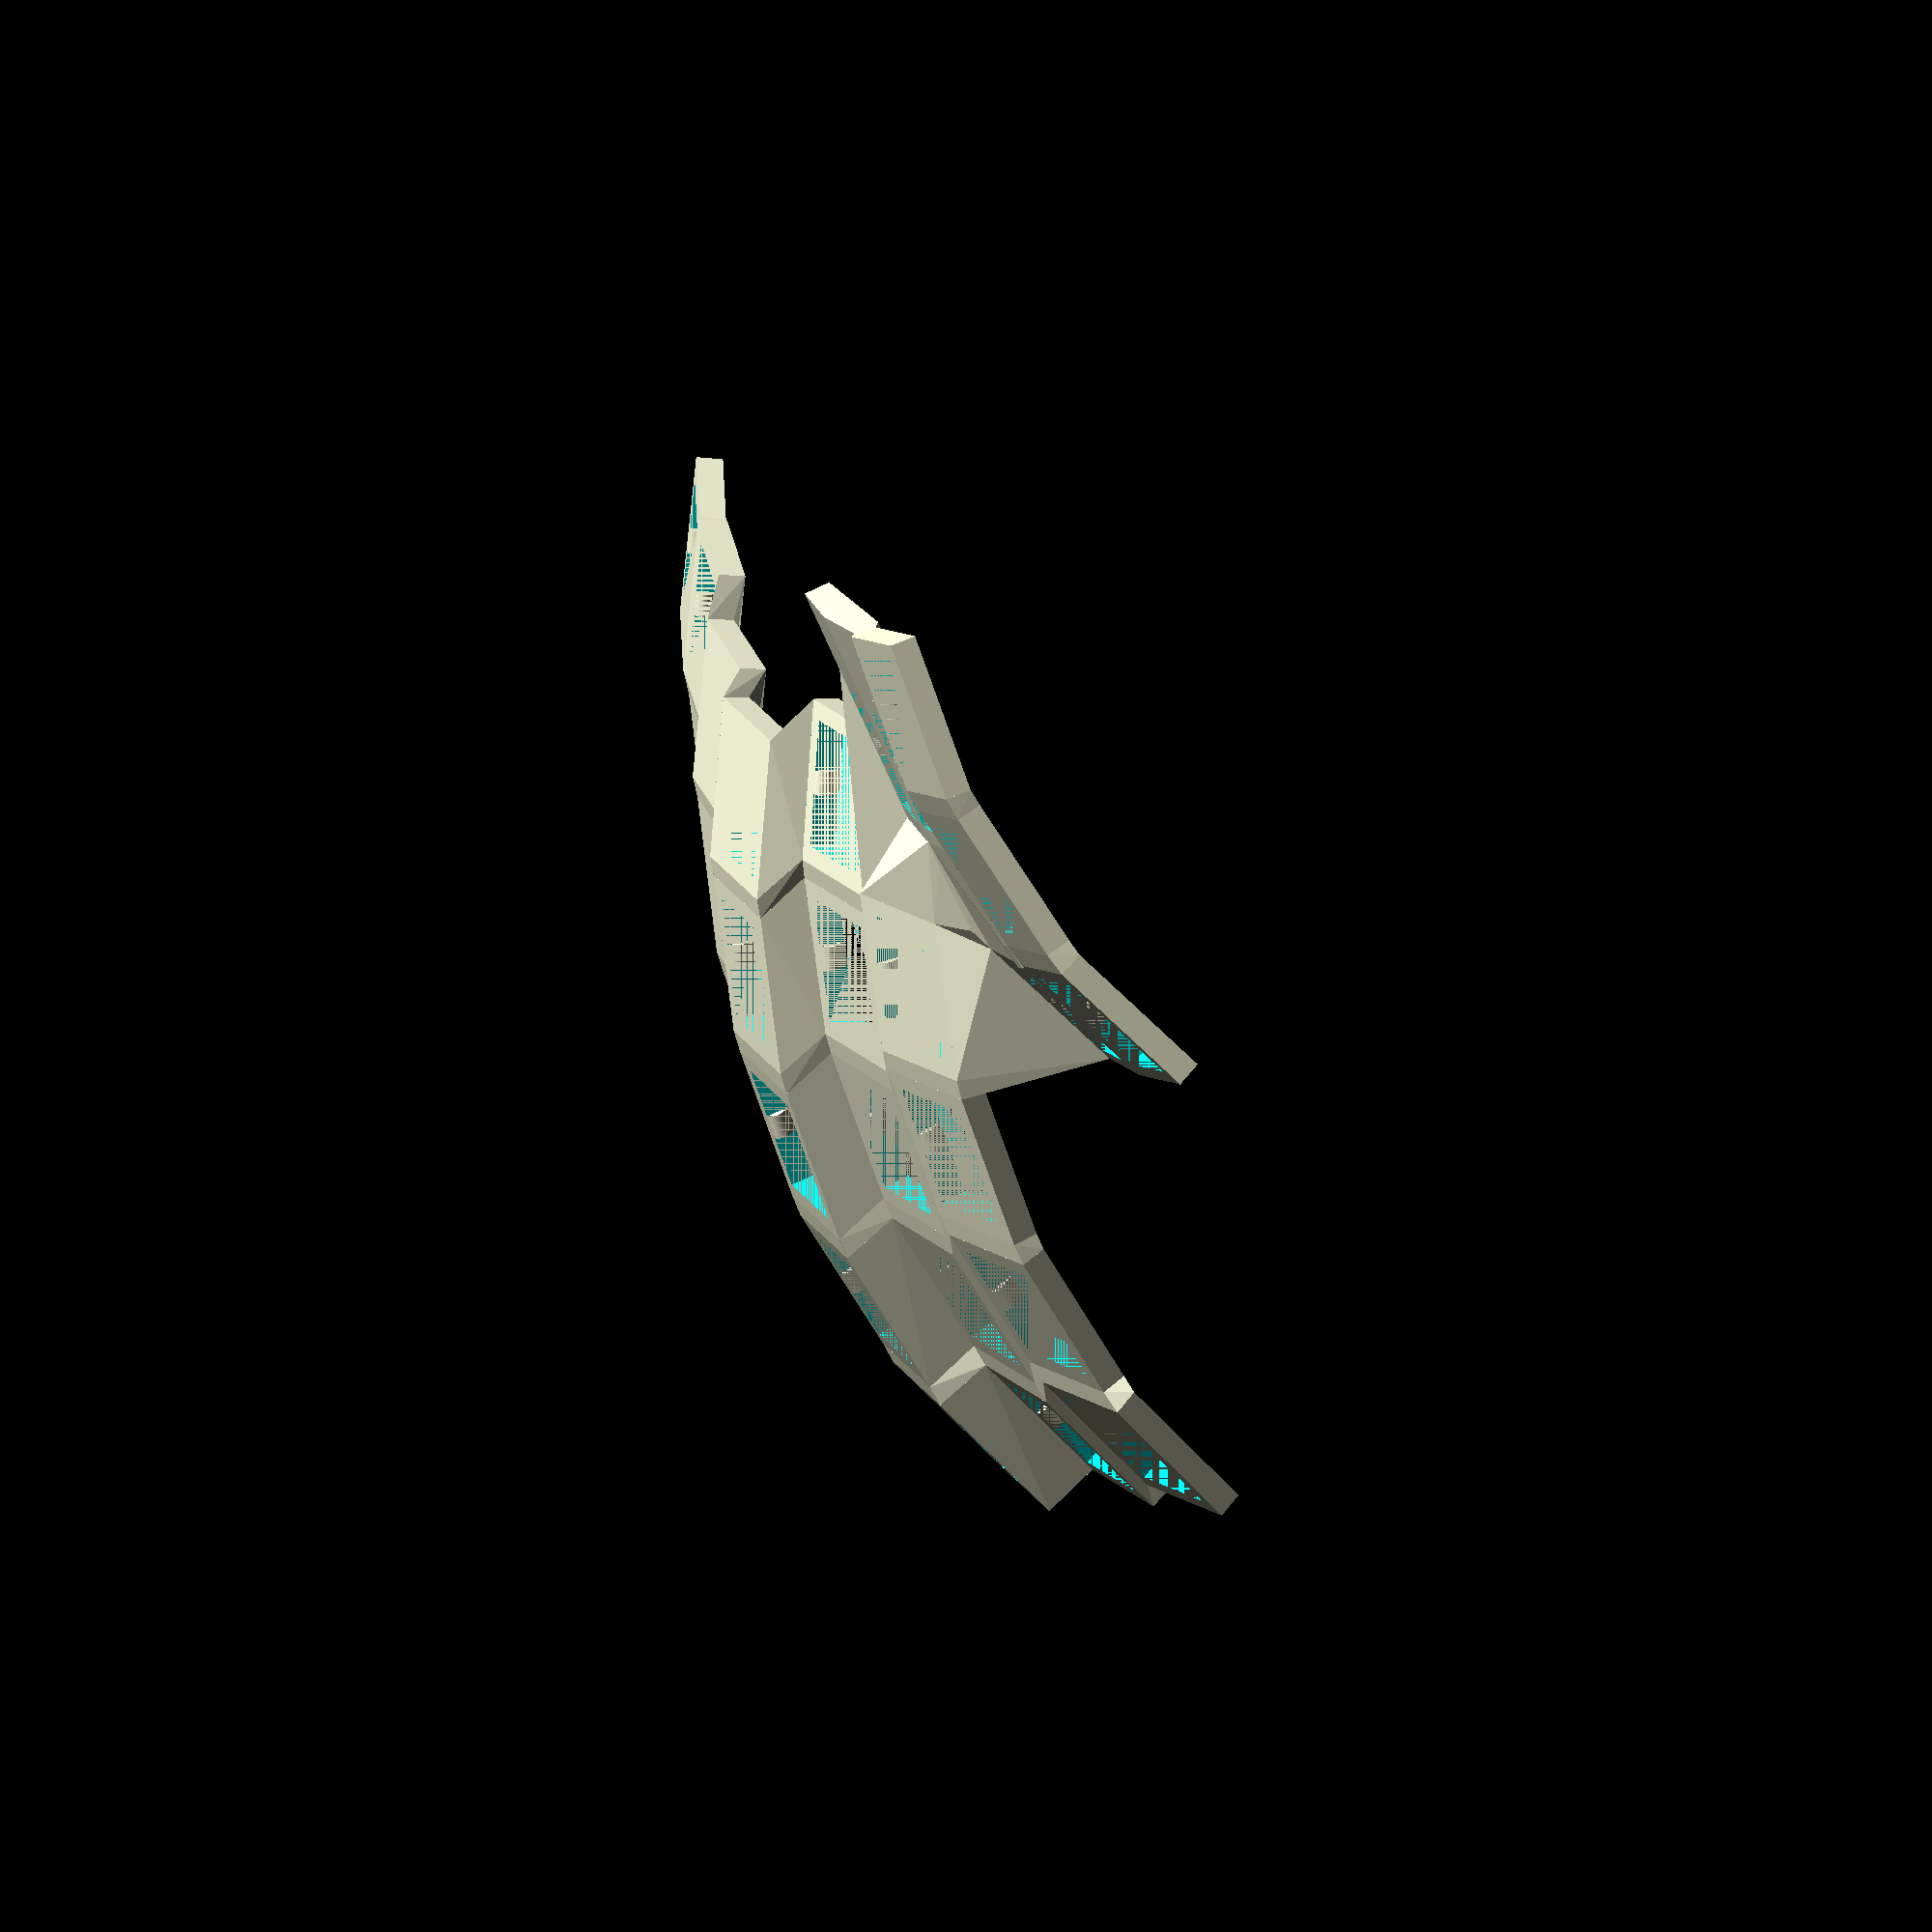
<openscad>
mirror([-1, 0, 0]){
    union(){
        rotate(a=12){
            union(){
                cube(size=0);
                translate(v=[-20, 8, 16]){
                    rotate(a=[15, 15, 0]){
                        translate(v=[-11.017892801461532, -12.01629597612186, 34.97825]){
                            rotate(a=[-13.639934051688192, 4.355527902560735, 0]){
                                difference(){
                                    cube(size=[18.415, 18.415, 3], center=true);
                                    difference(){
                                        cube(size=[14.4, 14.4, 3], center=true);
                                        mirror(-1){
                                            union(){
                                                translate(v=[-7.2, -1.475, -0.5]){
                                                    rotate(a=[0, 90, 90]){
                                                        cylinder(h=2.75, r=1, $fn=60);
                                                    };
                                                };
                                                translate(v=[-7.2, -1.475, -0.5]){
                                                    rotate(a=[0, -30, 0]){
                                                        cube(size=[1, 2.75, 3]);
                                                    };
                                                };
                                            };
                                        };
                                        union(){
                                            translate(v=[-7.2, -1.475, -0.5]){
                                                rotate(a=[0, 90, 90]){
                                                    cylinder(h=2.75, r=1, $fn=60);
                                                };
                                            };
                                            translate(v=[-7.2, -1.475, -0.5]){
                                                rotate(a=[0, -30, 0]){
                                                    cube(size=[1, 2.75, 3]);
                                                };
                                            };
                                        };
                                    };
                                };
                            };
                        };
                    };
                };
                *hull(){
                    union(){
                        translate(v=[-20, 8, 16]){
                            rotate(a=[15, 15, 0]){
                                translate(v=[-11.017892801461532, -12.01629597612186, 34.97825]){
                                    rotate(a=[-13.639934051688192, 4.355527902560735, 0]){
                                        translate(v=[9.2075, -9.2075, -1.5]){
                                            cube(size=[0.01, 18.415, 3]);
                                        };
                                    };
                                };
                            };
                        };
                        translate(v=[-20, 8, 16]){
                            rotate(a=[15, 15, 0]){
                                translate(v=[8.5, -2.51629597612186, 34.256249999999994]){
                                    rotate(a=[-8.639934051688192, 0.0, 0]){
                                        translate(v=[-9.2175, -9.2075, -1.5]){
                                            cube(size=[0.01, 18.415, 3]);
                                        };
                                    };
                                };
                            };
                        };
                    };
                };
                hull(){
                    union(){
                        translate(v=[-20, 8, 16]){
                            rotate(a=[15, 15, 0]){
                                translate(v=[-11.017892801461532, -12.01629597612186, 34.97825]){
                                    rotate(a=[-13.639934051688192, 4.355527902560735, 0]){
                                        translate(v=[-9.2075, 9.2075, -1.5]){
                                            cube(size=[18.415, 0.01, 3]);
                                        };
                                    };
                                };
                            };
                        };
                        translate(v=[-20, 8, 16]){
                            rotate(a=[15, 15, 0]){
                                translate(v=[-11.017892801461532, 8.5, 32.72200000000001]){
                                    rotate(a=[0.0, 4.355527902560735, 0]){
                                        translate(v=[-9.2075, -9.2175, -1.5]){
                                            cube(size=[18.415, 0.01, 3]);
                                        };
                                    };
                                };
                            };
                        };
                    };
                };
                hull(){
                    union(){
                        translate(v=[-20, 8, 16]){
                            rotate(a=[15, 15, 0]){
                                translate(v=[-11.017892801461532, -12.01629597612186, 34.97825]){
                                    rotate(a=[-13.639934051688192, 4.355527902560735, 0]){
                                        translate(v=[9.1975, 9.1975, -1.5]){
                                            cube(size=[0.01, 0.01, 3]);
                                        };
                                    };
                                };
                            };
                        };
                        translate(v=[-20, 8, 16]){
                            rotate(a=[15, 15, 0]){
                                translate(v=[8.5, -2.51629597612186, 34.256249999999994]){
                                    rotate(a=[-8.639934051688192, 0.0, 0]){
                                        translate(v=[-9.2075, 9.1975, -1.5]){
                                            cube(size=[0.01, 0.01, 3]);
                                        };
                                    };
                                };
                            };
                        };
                        translate(v=[-20, 8, 16]){
                            rotate(a=[15, 15, 0]){
                                translate(v=[-11.017892801461532, 8.5, 32.72200000000001]){
                                    rotate(a=[0.0, 4.355527902560735, 0]){
                                        translate(v=[9.1975, -9.2075, -1.5]){
                                            cube(size=[0.01, 0.01, 3]);
                                        };
                                    };
                                };
                            };
                        };
                        translate(v=[-20, 8, 16]){
                            rotate(a=[15, 15, 0]){
                                translate(v=[8.5, 8.5, 32.0]){
                                    rotate(a=[0.0, 0.0, 0]){
                                        *translate(v=[-9.2075, -9.2075, -1.5]){
                                            cube(size=[0.01, 0.01, 3]);
                                        };
                                    };
                                };
                            };
                        };
                    };
                };
                translate(v=[-20, 8, 16]){
                    rotate(a=[15, 15, 0]){
                        translate(v=[-11.017892801461532, 8.5, 32.72200000000001]){
                            rotate(a=[0.0, 4.355527902560735, 0]){
                                difference(){
                                    cube(size=[18.415, 18.415, 3], center=true);
                                    difference(){
                                        cube(size=[14.4, 14.4, 3], center=true);
                                        mirror(-1){
                                            union(){
                                                translate(v=[-7.2, -1.475, -0.5]){
                                                    rotate(a=[0, 90, 90]){
                                                        cylinder(h=2.75, r=1, $fn=60);
                                                    };
                                                };
                                                translate(v=[-7.2, -1.475, -0.5]){
                                                    rotate(a=[0, -30, 0]){
                                                        cube(size=[1, 2.75, 3]);
                                                    };
                                                };
                                            };
                                        };
                                        union(){
                                            translate(v=[-7.2, -1.475, -0.5]){
                                                rotate(a=[0, 90, 90]){
                                                    cylinder(h=2.75, r=1, $fn=60);
                                                };
                                            };
                                            translate(v=[-7.2, -1.475, -0.5]){
                                                rotate(a=[0, -30, 0]){
                                                    cube(size=[1, 2.75, 3]);
                                                };
                                            };
                                        };
                                    };
                                };
                            };
                        };
                    };
                };
                hull(){
                    union(){
                        translate(v=[-20, 8, 16]){
                            rotate(a=[15, 15, 0]){
                                translate(v=[-11.017892801461532, 8.5, 32.72200000000001]){
                                    rotate(a=[0.0, 4.355527902560735, 0]){
                                        translate(v=[9.2075, -9.2075, -1.5]){
                                            cube(size=[0.01, 18.415, 3]);
                                        };
                                    };
                                };
                            };
                        };
                        translate(v=[-20, 8, 16]){
                            rotate(a=[15, 15, 0]){
                                translate(v=[8.5, 8.5, 32.0]){
                                    rotate(a=[0.0, 0.0, 0]){
                                        *translate(v=[-9.2175, -9.2075, -1.5]){
                                            cube(size=[0.01, 18.415, 3]);
                                        };
                                    };
                                };
                            };
                        };
                    };
                };
                hull(){
                    union(){
                        translate(v=[-20, 8, 16]){
                            rotate(a=[15, 15, 0]){
                                translate(v=[-11.017892801461532, 8.5, 32.72200000000001]){
                                    rotate(a=[0.0, 4.355527902560735, 0]){
                                        translate(v=[-9.2075, 9.2075, -1.5]){
                                            cube(size=[18.415, 0.01, 3]);
                                        };
                                    };
                                };
                            };
                        };
                        translate(v=[-20, 8, 16]){
                            rotate(a=[15, 15, 0]){
                                translate(v=[-11.017892801461532, 29.01629597612186, 34.97825]){
                                    rotate(a=[13.639934051688192, 4.355527902560735, 0]){
                                        translate(v=[-9.2075, -9.2175, -1.5]){
                                            cube(size=[18.415, 0.01, 3]);
                                        };
                                    };
                                };
                            };
                        };
                    };
                };
                hull(){
                    union(){
                        translate(v=[-20, 8, 16]){
                            rotate(a=[15, 15, 0]){
                                translate(v=[-11.017892801461532, 8.5, 32.72200000000001]){
                                    rotate(a=[0.0, 4.355527902560735, 0]){
                                        translate(v=[9.1975, 9.1975, -1.5]){
                                            cube(size=[0.01, 0.01, 3]);
                                        };
                                    };
                                };
                            };
                        };
                        translate(v=[-20, 8, 16]){
                            rotate(a=[15, 15, 0]){
                                translate(v=[8.5, 8.5, 32.0]){
                                    rotate(a=[0.0, 0.0, 0]){
                                        *translate(v=[-9.2075, 9.1975, -1.5]){
                                            cube(size=[0.01, 0.01, 3]);
                                        };
                                    };
                                };
                            };
                        };
                        translate(v=[-20, 8, 16]){
                            rotate(a=[15, 15, 0]){
                                translate(v=[-11.017892801461532, 29.01629597612186, 34.97825]){
                                    rotate(a=[13.639934051688192, 4.355527902560735, 0]){
                                        translate(v=[9.1975, -9.2075, -1.5]){
                                            cube(size=[0.01, 0.01, 3]);
                                        };
                                    };
                                };
                            };
                        };
                        translate(v=[-20, 8, 16]){
                            rotate(a=[15, 15, 0]){
                                translate(v=[8.5, 29.01629597612186, 34.256249999999994]){
                                    rotate(a=[13.639934051688192, 0.0, 0]){
                                        translate(v=[-9.2075, -9.2075, -1.5]){
                                            cube(size=[0.01, 0.01, 3]);
                                        };
                                    };
                                };
                            };
                        };
                    };
                };
                translate(v=[-20, 8, 16]){
                    rotate(a=[15, 15, 0]){
                        translate(v=[-11.017892801461532, 29.01629597612186, 34.97825]){
                            rotate(a=[13.639934051688192, 4.355527902560735, 0]){
                                difference(){
                                    cube(size=[18.415, 18.415, 3], center=true);
                                    difference(){
                                        cube(size=[14.4, 14.4, 3], center=true);
                                        mirror(-1){
                                            union(){
                                                translate(v=[-7.2, -1.475, -0.5]){
                                                    rotate(a=[0, 90, 90]){
                                                        cylinder(h=2.75, r=1, $fn=60);
                                                    };
                                                };
                                                translate(v=[-7.2, -1.475, -0.5]){
                                                    rotate(a=[0, -30, 0]){
                                                        cube(size=[1, 2.75, 3]);
                                                    };
                                                };
                                            };
                                        };
                                        union(){
                                            translate(v=[-7.2, -1.475, -0.5]){
                                                rotate(a=[0, 90, 90]){
                                                    cylinder(h=2.75, r=1, $fn=60);
                                                };
                                            };
                                            translate(v=[-7.2, -1.475, -0.5]){
                                                rotate(a=[0, -30, 0]){
                                                    cube(size=[1, 2.75, 3]);
                                                };
                                            };
                                        };
                                    };
                                };
                            };
                        };
                    };
                };
                hull(){
                    union(){
                        translate(v=[-20, 8, 16]){
                            rotate(a=[15, 15, 0]){
                                translate(v=[-11.017892801461532, 29.01629597612186, 34.97825]){
                                    rotate(a=[13.639934051688192, 4.355527902560735, 0]){
                                        translate(v=[9.2075, -9.2075, -1.5]){
                                            cube(size=[0.01, 18.415, 3]);
                                        };
                                    };
                                };
                            };
                        };
                        translate(v=[-20, 8, 16]){
                            rotate(a=[15, 15, 0]){
                                translate(v=[8.5, 29.01629597612186, 34.256249999999994]){
                                    rotate(a=[13.639934051688192, 0.0, 0]){
                                        translate(v=[-9.2175, -9.2075, -1.5]){
                                            cube(size=[0.01, 18.415, 3]);
                                        };
                                    };
                                };
                            };
                        };
                    };
                };
                translate(v=[-20, 8, 16]){
                    rotate(a=[15, 15, 0]){
                        translate(v=[8.5, -2.51629597612186, 34.256249999999994]){
                            rotate(a=[-8.639934051688192, 0.0, 0]){
                                difference(){
                                    cube(size=[18.415, 18.415, 3], center=true);
                                    difference(){
                                        cube(size=[14.4, 14.4, 3], center=true);
                                        mirror(-1){
                                            union(){
                                                translate(v=[-7.2, -1.475, -0.5]){
                                                    rotate(a=[0, 90, 90]){
                                                        cylinder(h=2.75, r=1, $fn=60);
                                                    };
                                                };
                                                translate(v=[-7.2, -1.475, -0.5]){
                                                    rotate(a=[0, -30, 0]){
                                                        cube(size=[1, 2.75, 3]);
                                                    };
                                                };
                                            };
                                        };
                                        union(){
                                            translate(v=[-7.2, -1.475, -0.5]){
                                                rotate(a=[0, 90, 90]){
                                                    cylinder(h=2.75, r=1, $fn=60);
                                                };
                                            };
                                            translate(v=[-7.2, -1.475, -0.5]){
                                                rotate(a=[0, -30, 0]){
                                                    cube(size=[1, 2.75, 3]);
                                                };
                                            };
                                        };
                                    };
                                };
                            };
                        };
                    };
                };
                hull(){
                    union(){
                        translate(v=[-20, 8, 16]){
                            rotate(a=[15, 15, 0]){
                                translate(v=[8.5, -2.51629597612186, 34.256249999999994]){
                                    rotate(a=[-8.639934051688192, 0.0, 0]){
                                        translate(v=[9.2075, -9.2075, -1.5]){
                                            cube(size=[0.01, 18.415, 3]);
                                        };
                                    };
                                };
                            };
                        };
                        translate(v=[-20, 8, 16]){
                            rotate(a=[15, 15, 0]){
                                translate(v=[28.01789280146153, -2.51629597612186, 34.97825]){
                                    rotate(a=[-8.639934051688192, -4.355527902560735, 0]){
                                        translate(v=[-9.2175, -9.2075, -1.5]){
                                            cube(size=[0.01, 18.415, 3]);
                                        };
                                    };
                                };
                            };
                        };
                    };
                };
                hull(){
                    union(){
                        translate(v=[-20, 8, 16]){
                            rotate(a=[15, 15, 0]){
                                translate(v=[8.5, -2.51629597612186, 34.256249999999994]){
                                    rotate(a=[-8.639934051688192, 0.0, 0]){
                                        translate(v=[-9.2075, 9.2075, -1.5]){
                                            cube(size=[18.415, 0.01, 3]);
                                        };
                                    };
                                };
                            };
                        };
                        translate(v=[-20, 8, 16]){
                            rotate(a=[15, 15, 0]){
                                translate(v=[8.5, 8.5, 32.0]){
                                    rotate(a=[0.0, 0.0, 0]){
                                        *translate(v=[-9.2075, -9.2175, -1.5]){
                                            cube(size=[18.415, 0.01, 3]);
                                        };
                                    };
                                };
                            };
                        };
                    };
                };
                hull(){
                    union(){
                        translate(v=[-20, 8, 16]){
                            rotate(a=[15, 15, 0]){
                                translate(v=[8.5, -2.51629597612186, 34.256249999999994]){
                                    rotate(a=[-8.639934051688192, 0.0, 0]){
                                        translate(v=[9.1975, 9.1975, -1.5]){
                                            cube(size=[0.01, 0.01, 3]);
                                        };
                                    };
                                };
                            };
                        };
                        translate(v=[-20, 8, 16]){
                            rotate(a=[15, 15, 0]){
                                translate(v=[28.01789280146153, -2.51629597612186, 34.97825]){
                                    rotate(a=[-8.639934051688192, -4.355527902560735, 0]){
                                        translate(v=[-9.2075, 9.1975, -1.5]){
                                            cube(size=[0.01, 0.01, 3]);
                                        };
                                    };
                                };
                            };
                        };
                        translate(v=[-20, 8, 16]){
                            rotate(a=[15, 15, 0]){
                                translate(v=[8.5, 8.5, 32.0]){
                                    rotate(a=[0.0, 0.0, 0]){
                                        *translate(v=[9.1975, -9.2075, -1.5]){
                                            cube(size=[0.01, 0.01, 3]);
                                        };
                                    };
                                };
                            };
                        };
                        translate(v=[-20, 8, 16]){
                            rotate(a=[15, 15, 0]){
                                translate(v=[28.01789280146153, 8.5, 32.72200000000001]){
                                    rotate(a=[0.0, -4.355527902560735, 0]){
                                        *translate(v=[-9.2075, -9.2075, -1.5]){
                                            cube(size=[0.01, 0.01, 3]);
                                        };
                                    };
                                };
                            };
                        };
                    };
                };
                *cube(size=0);
                hull(){
                    union(){
                        translate(v=[-20, 8, 16]){
                            rotate(a=[15, 15, 0]){
                                translate(v=[8.5, 8.5, 32.0]){
                                    rotate(a=[0.0, 0.0, 0]){
                                        *translate(v=[9.2075, -9.2075, -1.5]){
                                            cube(size=[0.01, 18.415, 3]);
                                        };
                                    };
                                };
                            };
                        };
                        translate(v=[-20, 8, 16]){
                            rotate(a=[15, 15, 0]){
                                translate(v=[28.01789280146153, 8.5, 32.72200000000001]){
                                    rotate(a=[0.0, -4.355527902560735, 0]){
                                        *translate(v=[-9.2175, -9.2075, -1.5]){
                                            cube(size=[0.01, 18.415, 3]);
                                        };
                                    };
                                };
                            };
                        };
                    };
                };
                hull(){
                    union(){
                        translate(v=[-20, 8, 16]){
                            rotate(a=[15, 15, 0]){
                                translate(v=[8.5, 8.5, 32.0]){
                                    rotate(a=[0.0, 0.0, 0]){
                                        *translate(v=[-9.2075, 9.2075, -1.5]){
                                            cube(size=[18.415, 0.01, 3]);
                                        };
                                    };
                                };
                            };
                        };
                        translate(v=[-20, 8, 16]){
                            rotate(a=[15, 15, 0]){
                                translate(v=[8.5, 29.01629597612186, 34.256249999999994]){
                                    rotate(a=[13.639934051688192, 0.0, 0]){
                                        translate(v=[-9.2075, -9.2175, -1.5]){
                                            cube(size=[18.415, 0.01, 3]);
                                        };
                                    };
                                };
                            };
                        };
                    };
                };
                hull(){
                    union(){
                        translate(v=[-20, 8, 16]){
                            rotate(a=[15, 15, 0]){
                                translate(v=[8.5, 8.5, 32.0]){
                                    rotate(a=[0.0, 0.0, 0]){
                                        *translate(v=[9.1975, 9.1975, -1.5]){
                                            cube(size=[0.01, 0.01, 3]);
                                        };
                                    };
                                };
                            };
                        };
                        translate(v=[-20, 8, 16]){
                            rotate(a=[15, 15, 0]){
                                translate(v=[28.01789280146153, 8.5, 32.72200000000001]){
                                    rotate(a=[0.0, -4.355527902560735, 0]){
                                        *translate(v=[-9.2075, 9.1975, -1.5]){
                                            cube(size=[0.01, 0.01, 3]);
                                        };
                                    };
                                };
                            };
                        };
                        translate(v=[-20, 8, 16]){
                            rotate(a=[15, 15, 0]){
                                translate(v=[8.5, 29.01629597612186, 34.256249999999994]){
                                    rotate(a=[13.639934051688192, 0.0, 0]){
                                        translate(v=[9.1975, -9.2075, -1.5]){
                                            cube(size=[0.01, 0.01, 3]);
                                        };
                                    };
                                };
                            };
                        };
                        translate(v=[-20, 8, 16]){
                            rotate(a=[15, 15, 0]){
                                translate(v=[28.01789280146153, 29.01629597612186, 34.97825]){
                                    rotate(a=[13.639934051688192, -4.355527902560735, 0]){
                                        *translate(v=[-9.2075, -9.2075, -1.5]){
                                            cube(size=[0.01, 0.01, 3]);
                                        };
                                    };
                                };
                            };
                        };
                    };
                };
                translate(v=[-20, 8, 16]){
                    rotate(a=[15, 15, 0]){
                        translate(v=[8.5, 29.01629597612186, 34.256249999999994]){
                            rotate(a=[13.639934051688192, 0.0, 0]){
                                difference(){
                                    cube(size=[18.415, 18.415, 3], center=true);
                                    difference(){
                                        cube(size=[14.4, 14.4, 3], center=true);
                                        mirror(-1){
                                            union(){
                                                translate(v=[-7.2, -1.475, -0.5]){
                                                    rotate(a=[0, 90, 90]){
                                                        cylinder(h=2.75, r=1, $fn=60);
                                                    };
                                                };
                                                translate(v=[-7.2, -1.475, -0.5]){
                                                    rotate(a=[0, -30, 0]){
                                                        cube(size=[1, 2.75, 3]);
                                                    };
                                                };
                                            };
                                        };
                                        union(){
                                            translate(v=[-7.2, -1.475, -0.5]){
                                                rotate(a=[0, 90, 90]){
                                                    cylinder(h=2.75, r=1, $fn=60);
                                                };
                                            };
                                            translate(v=[-7.2, -1.475, -0.5]){
                                                rotate(a=[0, -30, 0]){
                                                    cube(size=[1, 2.75, 3]);
                                                };
                                            };
                                        };
                                    };
                                };
                            };
                        };
                    };
                };
                hull(){
                    union(){
                        translate(v=[-20, 8, 16]){
                            rotate(a=[15, 15, 0]){
                                translate(v=[8.5, 29.01629597612186, 34.256249999999994]){
                                    rotate(a=[13.639934051688192, 0.0, 0]){
                                        translate(v=[9.2075, -9.2075, -1.5]){
                                            cube(size=[0.01, 18.415, 3]);
                                        };
                                    };
                                };
                            };
                        };
                        translate(v=[-20, 8, 16]){
                            rotate(a=[15, 15, 0]){
                                translate(v=[28.01789280146153, 29.01629597612186, 34.97825]){
                                    rotate(a=[13.639934051688192, -4.355527902560735, 0]){
                                        *translate(v=[-9.2175, -9.2075, -1.5]){
                                            cube(size=[0.01, 18.415, 3]);
                                        };
                                    };
                                };
                            };
                        };
                    };
                };
                translate(v=[-20, 8, 16]){
                    rotate(a=[15, 15, 0]){
                        translate(v=[28.01789280146153, -2.51629597612186, 34.97825]){
                            rotate(a=[-8.639934051688192, -4.355527902560735, 0]){
                                difference(){
                                    cube(size=[18.415, 18.415, 3], center=true);
                                    difference(){
                                        cube(size=[14.4, 14.4, 3], center=true);
                                        mirror(-1){
                                            union(){
                                                translate(v=[-7.2, -1.475, -0.5]){
                                                    rotate(a=[0, 90, 90]){
                                                        cylinder(h=2.75, r=1, $fn=60);
                                                    };
                                                };
                                                translate(v=[-7.2, -1.475, -0.5]){
                                                    rotate(a=[0, -30, 0]){
                                                        cube(size=[1, 2.75, 3]);
                                                    };
                                                };
                                            };
                                        };
                                        union(){
                                            translate(v=[-7.2, -1.475, -0.5]){
                                                rotate(a=[0, 90, 90]){
                                                    cylinder(h=2.75, r=1, $fn=60);
                                                };
                                            };
                                            translate(v=[-7.2, -1.475, -0.5]){
                                                rotate(a=[0, -30, 0]){
                                                    cube(size=[1, 2.75, 3]);
                                                };
                                            };
                                        };
                                    };
                                };
                            };
                        };
                    };
                };
                hull(){
                    union(){
                        translate(v=[-20, 8, 16]){
                            rotate(a=[15, 15, 0]){
                                translate(v=[28.01789280146153, -2.51629597612186, 34.97825]){
                                    rotate(a=[-8.639934051688192, -4.355527902560735, 0]){
                                        translate(v=[-9.2075, 9.2075, -1.5]){
                                            cube(size=[18.415, 0.01, 3]);
                                        };
                                    };
                                };
                            };
                        };
                        translate(v=[-20, 8, 16]){
                            rotate(a=[15, 15, 0]){
                                translate(v=[28.01789280146153, 8.5, 32.72200000000001]){
                                    rotate(a=[0.0, -4.355527902560735, 0]){
                                        *translate(v=[-9.2075, -9.2175, -1.5]){
                                            cube(size=[18.415, 0.01, 3]);
                                        };
                                    };
                                };
                            };
                        };
                    };
                };
                *cube(size=0);
                hull(){
                    union(){
                        translate(v=[-20, 8, 16]){
                            rotate(a=[15, 15, 0]){
                                translate(v=[28.01789280146153, 8.5, 32.72200000000001]){
                                    rotate(a=[0.0, -4.355527902560735, 0]){
                                        *translate(v=[-9.2075, 9.2075, -1.5]){
                                            cube(size=[18.415, 0.01, 3]);
                                        };
                                    };
                                };
                            };
                        };
                        translate(v=[-20, 8, 16]){
                            rotate(a=[15, 15, 0]){
                                translate(v=[28.01789280146153, 29.01629597612186, 34.97825]){
                                    rotate(a=[13.639934051688192, -4.355527902560735, 0]){
                                        *translate(v=[-9.2075, -9.2175, -1.5]){
                                            cube(size=[18.415, 0.01, 3]);
                                        };
                                    };
                                };
                            };
                        };
                    };
                };
                *cube(size=0);
            };
        };
        union(){
            cube(size=0);
            *cube(size=0);
            hull(){
                union(){
                    translate(v=[0, 0, 10]){
                        rotate(a=[0, 15, 0]){
                            translate(v=[8.280390699229692, 7.680799415521385, 33.55120724684272]){
                                rotate(a=[-24.236701708521704, 13.612869916880676, 0]){
                                    *translate(v=[9.2075, -9.2075, -1.5]){
                                        cube(size=[0.01, 18.415, 3]);
                                    };
                                };
                            };
                        };
                    };
                    translate(v=[0, 0, 10]){
                        rotate(a=[0, 15, 0]){
                            translate(v=[27.591238312499996, 10.680799415521385, 29.961553815175108]){
                                rotate(a=[-24.236701708521704, 8.167721950128406, 0]){
                                    translate(v=[-9.2175, -9.2075, -1.5]){
                                        cube(size=[0.01, 18.415, 3]);
                                    };
                                };
                            };
                        };
                    };
                };
            };
            hull(){
                union(){
                    translate(v=[0, 0, 10]){
                        rotate(a=[0, 15, 0]){
                            translate(v=[8.280390699229692, 7.680799415521385, 33.55120724684272]){
                                rotate(a=[-24.236701708521704, 13.612869916880676, 0]){
                                    *translate(v=[-9.2075, 9.2075, -1.5]){
                                        cube(size=[18.415, 0.01, 3]);
                                    };
                                };
                            };
                        };
                    };
                    translate(v=[0, 0, 10]){
                        rotate(a=[0, 15, 0]){
                            translate(v=[8.280390699229692, 27.136623225312412, 27.6239239820965]){
                                rotate(a=[-12.118350854260852, 13.612869916880676, 0]){
                                    translate(v=[-9.2075, -9.2175, -1.5]){
                                        cube(size=[18.415, 0.01, 3]);
                                    };
                                };
                            };
                        };
                    };
                };
            };
            *hull(){
                union(){
                    translate(v=[0, 0, 10]){
                        rotate(a=[0, 15, 0]){
                            translate(v=[8.280390699229692, 7.680799415521385, 33.55120724684272]){
                                rotate(a=[-24.236701708521704, 13.612869916880676, 0]){
                                    *translate(v=[9.1975, 9.1975, -1.5]){
                                        cube(size=[0.01, 0.01, 3]);
                                    };
                                };
                            };
                        };
                    };
                    translate(v=[0, 0, 10]){
                        rotate(a=[0, 15, 0]){
                            translate(v=[27.591238312499996, 10.680799415521385, 29.961553815175108]){
                                rotate(a=[-24.236701708521704, 8.167721950128406, 0]){
                                    translate(v=[-9.2075, 9.1975, -1.5]){
                                        cube(size=[0.01, 0.01, 3]);
                                    };
                                };
                            };
                        };
                    };
                    translate(v=[0, 0, 10]){
                        rotate(a=[0, 15, 0]){
                            translate(v=[8.280390699229692, 27.136623225312412, 27.6239239820965]){
                                rotate(a=[-12.118350854260852, 13.612869916880676, 0]){
                                    translate(v=[9.1975, -9.2075, -1.5]){
                                        cube(size=[0.01, 0.01, 3]);
                                    };
                                };
                            };
                        };
                    };
                    translate(v=[0, 0, 10]){
                        rotate(a=[0, 15, 0]){
                            translate(v=[27.591238312499996, 30.136623225312412, 24.034270550428886]){
                                rotate(a=[-12.118350854260852, 8.167721950128406, 0]){
                                    translate(v=[-9.2075, -9.2075, -1.5]){
                                        cube(size=[0.01, 0.01, 3]);
                                    };
                                };
                            };
                        };
                    };
                };
            };
            translate(v=[0, 0, 10]){
                rotate(a=[0, 15, 0]){
                    translate(v=[8.280390699229692, 27.136623225312412, 27.6239239820965]){
                        rotate(a=[-12.118350854260852, 13.612869916880676, 0]){
                            difference(){
                                cube(size=[18.415, 18.415, 3], center=true);
                                difference(){
                                    cube(size=[14.4, 14.4, 3], center=true);
                                    mirror(-1){
                                        union(){
                                            translate(v=[-7.2, -1.475, -0.5]){
                                                rotate(a=[0, 90, 90]){
                                                    cylinder(h=2.75, r=1, $fn=60);
                                                };
                                            };
                                            translate(v=[-7.2, -1.475, -0.5]){
                                                rotate(a=[0, -30, 0]){
                                                    cube(size=[1, 2.75, 3]);
                                                };
                                            };
                                        };
                                    };
                                    union(){
                                        translate(v=[-7.2, -1.475, -0.5]){
                                            rotate(a=[0, 90, 90]){
                                                cylinder(h=2.75, r=1, $fn=60);
                                            };
                                        };
                                        translate(v=[-7.2, -1.475, -0.5]){
                                            rotate(a=[0, -30, 0]){
                                                cube(size=[1, 2.75, 3]);
                                            };
                                        };
                                    };
                                };
                            };
                        };
                    };
                };
            };
            hull(){
                union(){
                    translate(v=[0, 0, 10]){
                        rotate(a=[0, 15, 0]){
                            translate(v=[8.280390699229692, 27.136623225312412, 27.6239239820965]){
                                rotate(a=[-12.118350854260852, 13.612869916880676, 0]){
                                    translate(v=[9.2075, -9.2075, -1.5]){
                                        cube(size=[0.01, 18.415, 3]);
                                    };
                                };
                            };
                        };
                    };
                    translate(v=[0, 0, 10]){
                        rotate(a=[0, 15, 0]){
                            translate(v=[27.591238312499996, 30.136623225312412, 24.034270550428886]){
                                rotate(a=[-12.118350854260852, 8.167721950128406, 0]){
                                    translate(v=[-9.2175, -9.2075, -1.5]){
                                        cube(size=[0.01, 18.415, 3]);
                                    };
                                };
                            };
                        };
                    };
                };
            };
            hull(){
                union(){
                    translate(v=[0, 0, 10]){
                        rotate(a=[0, 15, 0]){
                            translate(v=[8.280390699229692, 27.136623225312412, 27.6239239820965]){
                                rotate(a=[-12.118350854260852, 13.612869916880676, 0]){
                                    translate(v=[-9.2075, 9.2075, -1.5]){
                                        cube(size=[18.415, 0.01, 3]);
                                    };
                                };
                            };
                        };
                    };
                    translate(v=[0, 0, 10]){
                        rotate(a=[0, 15, 0]){
                            translate(v=[8.280390699229692, 47.5, 25.61836842654094]){
                                rotate(a=[0.0, 13.612869916880676, 0]){
                                    translate(v=[-9.2075, -9.2175, -1.5]){
                                        cube(size=[18.415, 0.01, 3]);
                                    };
                                };
                            };
                        };
                    };
                };
            };
            hull(){
                union(){
                    translate(v=[0, 0, 10]){
                        rotate(a=[0, 15, 0]){
                            translate(v=[8.280390699229692, 27.136623225312412, 27.6239239820965]){
                                rotate(a=[-12.118350854260852, 13.612869916880676, 0]){
                                    translate(v=[9.1975, 9.1975, -1.5]){
                                        cube(size=[0.01, 0.01, 3]);
                                    };
                                };
                            };
                        };
                    };
                    translate(v=[0, 0, 10]){
                        rotate(a=[0, 15, 0]){
                            translate(v=[27.591238312499996, 30.136623225312412, 24.034270550428886]){
                                rotate(a=[-12.118350854260852, 8.167721950128406, 0]){
                                    translate(v=[-9.2075, 9.1975, -1.5]){
                                        cube(size=[0.01, 0.01, 3]);
                                    };
                                };
                            };
                        };
                    };
                    translate(v=[0, 0, 10]){
                        rotate(a=[0, 15, 0]){
                            translate(v=[8.280390699229692, 47.5, 25.61836842654094]){
                                rotate(a=[0.0, 13.612869916880676, 0]){
                                    translate(v=[9.1975, -9.2075, -1.5]){
                                        cube(size=[0.01, 0.01, 3]);
                                    };
                                };
                            };
                        };
                    };
                    translate(v=[0, 0, 10]){
                        rotate(a=[0, 15, 0]){
                            translate(v=[27.591238312499996, 50.5, 22.028714994873326]){
                                rotate(a=[0.0, 8.167721950128406, 0]){
                                    translate(v=[-9.2075, -9.2075, -1.5]){
                                        cube(size=[0.01, 0.01, 3]);
                                    };
                                };
                            };
                        };
                    };
                };
            };
            translate(v=[0, 0, 10]){
                rotate(a=[0, 15, 0]){
                    translate(v=[8.280390699229692, 47.5, 25.61836842654094]){
                        rotate(a=[0.0, 13.612869916880676, 0]){
                            difference(){
                                cube(size=[18.415, 18.415, 3], center=true);
                                difference(){
                                    cube(size=[14.4, 14.4, 3], center=true);
                                    mirror(-1){
                                        union(){
                                            translate(v=[-7.2, -1.475, -0.5]){
                                                rotate(a=[0, 90, 90]){
                                                    cylinder(h=2.75, r=1, $fn=60);
                                                };
                                            };
                                            translate(v=[-7.2, -1.475, -0.5]){
                                                rotate(a=[0, -30, 0]){
                                                    cube(size=[1, 2.75, 3]);
                                                };
                                            };
                                        };
                                    };
                                    union(){
                                        translate(v=[-7.2, -1.475, -0.5]){
                                            rotate(a=[0, 90, 90]){
                                                cylinder(h=2.75, r=1, $fn=60);
                                            };
                                        };
                                        translate(v=[-7.2, -1.475, -0.5]){
                                            rotate(a=[0, -30, 0]){
                                                cube(size=[1, 2.75, 3]);
                                            };
                                        };
                                    };
                                };
                            };
                        };
                    };
                };
            };
            hull(){
                union(){
                    translate(v=[0, 0, 10]){
                        rotate(a=[0, 15, 0]){
                            translate(v=[8.280390699229692, 47.5, 25.61836842654094]){
                                rotate(a=[0.0, 13.612869916880676, 0]){
                                    translate(v=[9.2075, -9.2075, -1.5]){
                                        cube(size=[0.01, 18.415, 3]);
                                    };
                                };
                            };
                        };
                    };
                    translate(v=[0, 0, 10]){
                        rotate(a=[0, 15, 0]){
                            translate(v=[27.591238312499996, 50.5, 22.028714994873326]){
                                rotate(a=[0.0, 8.167721950128406, 0]){
                                    translate(v=[-9.2175, -9.2075, -1.5]){
                                        cube(size=[0.01, 18.415, 3]);
                                    };
                                };
                            };
                        };
                    };
                };
            };
            hull(){
                union(){
                    translate(v=[0, 0, 10]){
                        rotate(a=[0, 15, 0]){
                            translate(v=[8.280390699229692, 47.5, 25.61836842654094]){
                                rotate(a=[0.0, 13.612869916880676, 0]){
                                    translate(v=[-9.2075, 9.2075, -1.5]){
                                        cube(size=[18.415, 0.01, 3]);
                                    };
                                };
                            };
                        };
                    };
                    translate(v=[0, 0, 10]){
                        rotate(a=[0, 15, 0]){
                            translate(v=[8.280390699229692, 67.8633767746876, 27.6239239820965]){
                                rotate(a=[12.118350854260852, 13.612869916880676, 0]){
                                    translate(v=[-9.2075, -9.2175, -1.5]){
                                        cube(size=[18.415, 0.01, 3]);
                                    };
                                };
                            };
                        };
                    };
                };
            };
            hull(){
                union(){
                    translate(v=[0, 0, 10]){
                        rotate(a=[0, 15, 0]){
                            translate(v=[8.280390699229692, 47.5, 25.61836842654094]){
                                rotate(a=[0.0, 13.612869916880676, 0]){
                                    translate(v=[9.1975, 9.1975, -1.5]){
                                        cube(size=[0.01, 0.01, 3]);
                                    };
                                };
                            };
                        };
                    };
                    translate(v=[0, 0, 10]){
                        rotate(a=[0, 15, 0]){
                            translate(v=[27.591238312499996, 50.5, 22.028714994873326]){
                                rotate(a=[0.0, 8.167721950128406, 0]){
                                    translate(v=[-9.2075, 9.1975, -1.5]){
                                        cube(size=[0.01, 0.01, 3]);
                                    };
                                };
                            };
                        };
                    };
                    translate(v=[0, 0, 10]){
                        rotate(a=[0, 15, 0]){
                            translate(v=[8.280390699229692, 67.8633767746876, 27.6239239820965]){
                                rotate(a=[12.118350854260852, 13.612869916880676, 0]){
                                    translate(v=[9.1975, -9.2075, -1.5]){
                                        cube(size=[0.01, 0.01, 3]);
                                    };
                                };
                            };
                        };
                    };
                    translate(v=[0, 0, 10]){
                        rotate(a=[0, 15, 0]){
                            translate(v=[27.591238312499996, 70.8633767746876, 24.034270550428886]){
                                rotate(a=[12.118350854260852, 8.167721950128406, 0]){
                                    translate(v=[-9.2075, -9.2075, -1.5]){
                                        cube(size=[0.01, 0.01, 3]);
                                    };
                                };
                            };
                        };
                    };
                };
            };
            translate(v=[0, 0, 10]){
                rotate(a=[0, 15, 0]){
                    translate(v=[8.280390699229692, 67.8633767746876, 27.6239239820965]){
                        rotate(a=[12.118350854260852, 13.612869916880676, 0]){
                            difference(){
                                cube(size=[18.415, 18.415, 3], center=true);
                                difference(){
                                    cube(size=[14.4, 14.4, 3], center=true);
                                    mirror(-1){
                                        union(){
                                            translate(v=[-7.2, -1.475, -0.5]){
                                                rotate(a=[0, 90, 90]){
                                                    cylinder(h=2.75, r=1, $fn=60);
                                                };
                                            };
                                            translate(v=[-7.2, -1.475, -0.5]){
                                                rotate(a=[0, -30, 0]){
                                                    cube(size=[1, 2.75, 3]);
                                                };
                                            };
                                        };
                                    };
                                    union(){
                                        translate(v=[-7.2, -1.475, -0.5]){
                                            rotate(a=[0, 90, 90]){
                                                cylinder(h=2.75, r=1, $fn=60);
                                            };
                                        };
                                        translate(v=[-7.2, -1.475, -0.5]){
                                            rotate(a=[0, -30, 0]){
                                                cube(size=[1, 2.75, 3]);
                                            };
                                        };
                                    };
                                };
                            };
                        };
                    };
                };
            };
            hull(){
                union(){
                    translate(v=[0, 0, 10]){
                        rotate(a=[0, 15, 0]){
                            translate(v=[8.280390699229692, 67.8633767746876, 27.6239239820965]){
                                rotate(a=[12.118350854260852, 13.612869916880676, 0]){
                                    translate(v=[9.2075, -9.2075, -1.5]){
                                        cube(size=[0.01, 18.415, 3]);
                                    };
                                };
                            };
                        };
                    };
                    translate(v=[0, 0, 10]){
                        rotate(a=[0, 15, 0]){
                            translate(v=[27.591238312499996, 70.8633767746876, 24.034270550428886]){
                                rotate(a=[12.118350854260852, 8.167721950128406, 0]){
                                    translate(v=[-9.2175, -9.2075, -1.5]){
                                        cube(size=[0.01, 18.415, 3]);
                                    };
                                };
                            };
                        };
                    };
                };
            };
            hull(){
                union(){
                    translate(v=[0, 0, 10]){
                        rotate(a=[0, 15, 0]){
                            translate(v=[8.280390699229692, 67.8633767746876, 27.6239239820965]){
                                rotate(a=[12.118350854260852, 13.612869916880676, 0]){
                                    translate(v=[-9.2075, 9.2075, -1.5]){
                                        cube(size=[18.415, 0.01, 3]);
                                    };
                                };
                            };
                        };
                    };
                    translate(v=[0, 0, 10]){
                        rotate(a=[0, 15, 0]){
                            translate(v=[8.280390699229692, 87.31920058447861, 33.55120724684272]){
                                rotate(a=[24.236701708521704, 13.612869916880676, 0]){
                                    translate(v=[-9.2075, -9.2175, -1.5]){
                                        cube(size=[18.415, 0.01, 3]);
                                    };
                                };
                            };
                        };
                    };
                };
            };
            hull(){
                union(){
                    translate(v=[0, 0, 10]){
                        rotate(a=[0, 15, 0]){
                            translate(v=[8.280390699229692, 67.8633767746876, 27.6239239820965]){
                                rotate(a=[12.118350854260852, 13.612869916880676, 0]){
                                    translate(v=[9.1975, 9.1975, -1.5]){
                                        cube(size=[0.01, 0.01, 3]);
                                    };
                                };
                            };
                        };
                    };
                    translate(v=[0, 0, 10]){
                        rotate(a=[0, 15, 0]){
                            translate(v=[27.591238312499996, 70.8633767746876, 24.034270550428886]){
                                rotate(a=[12.118350854260852, 8.167721950128406, 0]){
                                    translate(v=[-9.2075, 9.1975, -1.5]){
                                        cube(size=[0.01, 0.01, 3]);
                                    };
                                };
                            };
                        };
                    };
                    translate(v=[0, 0, 10]){
                        rotate(a=[0, 15, 0]){
                            translate(v=[8.280390699229692, 87.31920058447861, 33.55120724684272]){
                                rotate(a=[24.236701708521704, 13.612869916880676, 0]){
                                    translate(v=[9.1975, -9.2075, -1.5]){
                                        cube(size=[0.01, 0.01, 3]);
                                    };
                                };
                            };
                        };
                    };
                    translate(v=[0, 0, 10]){
                        rotate(a=[0, 15, 0]){
                            translate(v=[27.591238312499996, 90.31920058447861, 29.961553815175108]){
                                rotate(a=[24.236701708521704, 8.167721950128406, 0]){
                                    translate(v=[-9.2075, -9.2075, -1.5]){
                                        cube(size=[0.01, 0.01, 3]);
                                    };
                                };
                            };
                        };
                    };
                };
            };
            translate(v=[0, 0, 10]){
                rotate(a=[0, 15, 0]){
                    translate(v=[8.280390699229692, 87.31920058447861, 33.55120724684272]){
                        rotate(a=[24.236701708521704, 13.612869916880676, 0]){
                            difference(){
                                cube(size=[18.415, 18.415, 3], center=true);
                                difference(){
                                    cube(size=[14.4, 14.4, 3], center=true);
                                    mirror(-1){
                                        union(){
                                            translate(v=[-7.2, -1.475, -0.5]){
                                                rotate(a=[0, 90, 90]){
                                                    cylinder(h=2.75, r=1, $fn=60);
                                                };
                                            };
                                            translate(v=[-7.2, -1.475, -0.5]){
                                                rotate(a=[0, -30, 0]){
                                                    cube(size=[1, 2.75, 3]);
                                                };
                                            };
                                        };
                                    };
                                    union(){
                                        translate(v=[-7.2, -1.475, -0.5]){
                                            rotate(a=[0, 90, 90]){
                                                cylinder(h=2.75, r=1, $fn=60);
                                            };
                                        };
                                        translate(v=[-7.2, -1.475, -0.5]){
                                            rotate(a=[0, -30, 0]){
                                                cube(size=[1, 2.75, 3]);
                                            };
                                        };
                                    };
                                };
                            };
                        };
                    };
                };
            };
            hull(){
                union(){
                    translate(v=[0, 0, 10]){
                        rotate(a=[0, 15, 0]){
                            translate(v=[8.280390699229692, 87.31920058447861, 33.55120724684272]){
                                rotate(a=[24.236701708521704, 13.612869916880676, 0]){
                                    translate(v=[9.2075, -9.2075, -1.5]){
                                        cube(size=[0.01, 18.415, 3]);
                                    };
                                };
                            };
                        };
                    };
                    translate(v=[0, 0, 10]){
                        rotate(a=[0, 15, 0]){
                            translate(v=[27.591238312499996, 90.31920058447861, 29.961553815175108]){
                                rotate(a=[24.236701708521704, 8.167721950128406, 0]){
                                    translate(v=[-9.2175, -9.2075, -1.5]){
                                        cube(size=[0.01, 18.415, 3]);
                                    };
                                };
                            };
                        };
                    };
                };
            };
            translate(v=[0, 0, 10]){
                rotate(a=[0, 15, 0]){
                    translate(v=[27.591238312499996, 10.680799415521385, 29.961553815175108]){
                        rotate(a=[-24.236701708521704, 8.167721950128406, 0]){
                            difference(){
                                cube(size=[18.415, 18.415, 3], center=true);
                                difference(){
                                    cube(size=[14.4, 14.4, 3], center=true);
                                    mirror(-1){
                                        union(){
                                            translate(v=[-7.2, -1.475, -0.5]){
                                                rotate(a=[0, 90, 90]){
                                                    cylinder(h=2.75, r=1, $fn=60);
                                                };
                                            };
                                            translate(v=[-7.2, -1.475, -0.5]){
                                                rotate(a=[0, -30, 0]){
                                                    cube(size=[1, 2.75, 3]);
                                                };
                                            };
                                        };
                                    };
                                    union(){
                                        translate(v=[-7.2, -1.475, -0.5]){
                                            rotate(a=[0, 90, 90]){
                                                cylinder(h=2.75, r=1, $fn=60);
                                            };
                                        };
                                        translate(v=[-7.2, -1.475, -0.5]){
                                            rotate(a=[0, -30, 0]){
                                                cube(size=[1, 2.75, 3]);
                                            };
                                        };
                                    };
                                };
                            };
                        };
                    };
                };
            };
            hull(){
                union(){
                    translate(v=[0, 0, 10]){
                        rotate(a=[0, 15, 0]){
                            translate(v=[27.591238312499996, 10.680799415521385, 29.961553815175108]){
                                rotate(a=[-24.236701708521704, 8.167721950128406, 0]){
                                    translate(v=[9.2075, -9.2075, -1.5]){
                                        cube(size=[0.01, 18.415, 3]);
                                    };
                                };
                            };
                        };
                    };
                    translate(v=[0, 0, 10]){
                        rotate(a=[0, 15, 0]){
                            translate(v=[47.167500000000004, 13.680799415521385, 22.158591230678752]){
                                rotate(a=[-24.236701708521704, 2.7225739833761353, 0]){
                                    translate(v=[-9.2175, -9.2075, -1.5]){
                                        cube(size=[0.01, 18.415, 3]);
                                    };
                                };
                            };
                        };
                    };
                };
            };
            hull(){
                union(){
                    translate(v=[0, 0, 10]){
                        rotate(a=[0, 15, 0]){
                            translate(v=[27.591238312499996, 10.680799415521385, 29.961553815175108]){
                                rotate(a=[-24.236701708521704, 8.167721950128406, 0]){
                                    translate(v=[-9.2075, 9.2075, -1.5]){
                                        cube(size=[18.415, 0.01, 3]);
                                    };
                                };
                            };
                        };
                    };
                    translate(v=[0, 0, 10]){
                        rotate(a=[0, 15, 0]){
                            translate(v=[27.591238312499996, 30.136623225312412, 24.034270550428886]){
                                rotate(a=[-12.118350854260852, 8.167721950128406, 0]){
                                    translate(v=[-9.2075, -9.2175, -1.5]){
                                        cube(size=[18.415, 0.01, 3]);
                                    };
                                };
                            };
                        };
                    };
                };
            };
            hull(){
                union(){
                    translate(v=[0, 0, 10]){
                        rotate(a=[0, 15, 0]){
                            translate(v=[27.591238312499996, 10.680799415521385, 29.961553815175108]){
                                rotate(a=[-24.236701708521704, 8.167721950128406, 0]){
                                    translate(v=[9.1975, 9.1975, -1.5]){
                                        cube(size=[0.01, 0.01, 3]);
                                    };
                                };
                            };
                        };
                    };
                    translate(v=[0, 0, 10]){
                        rotate(a=[0, 15, 0]){
                            translate(v=[47.167500000000004, 13.680799415521385, 22.158591230678752]){
                                rotate(a=[-24.236701708521704, 2.7225739833761353, 0]){
                                    translate(v=[-9.2075, 9.1975, -1.5]){
                                        cube(size=[0.01, 0.01, 3]);
                                    };
                                };
                            };
                        };
                    };
                    translate(v=[0, 0, 10]){
                        rotate(a=[0, 15, 0]){
                            translate(v=[27.591238312499996, 30.136623225312412, 24.034270550428886]){
                                rotate(a=[-12.118350854260852, 8.167721950128406, 0]){
                                    translate(v=[9.1975, -9.2075, -1.5]){
                                        cube(size=[0.01, 0.01, 3]);
                                    };
                                };
                            };
                        };
                    };
                    translate(v=[0, 0, 10]){
                        rotate(a=[0, 15, 0]){
                            translate(v=[47.167500000000004, 33.13662322531241, 16.23130796593253]){
                                rotate(a=[-12.118350854260852, 2.7225739833761353, 0]){
                                    translate(v=[-9.2075, -9.2075, -1.5]){
                                        cube(size=[0.01, 0.01, 3]);
                                    };
                                };
                            };
                        };
                    };
                };
            };
            translate(v=[0, 0, 10]){
                rotate(a=[0, 15, 0]){
                    translate(v=[27.591238312499996, 30.136623225312412, 24.034270550428886]){
                        rotate(a=[-12.118350854260852, 8.167721950128406, 0]){
                            difference(){
                                cube(size=[18.415, 18.415, 3], center=true);
                                difference(){
                                    cube(size=[14.4, 14.4, 3], center=true);
                                    mirror(-1){
                                        union(){
                                            translate(v=[-7.2, -1.475, -0.5]){
                                                rotate(a=[0, 90, 90]){
                                                    cylinder(h=2.75, r=1, $fn=60);
                                                };
                                            };
                                            translate(v=[-7.2, -1.475, -0.5]){
                                                rotate(a=[0, -30, 0]){
                                                    cube(size=[1, 2.75, 3]);
                                                };
                                            };
                                        };
                                    };
                                    union(){
                                        translate(v=[-7.2, -1.475, -0.5]){
                                            rotate(a=[0, 90, 90]){
                                                cylinder(h=2.75, r=1, $fn=60);
                                            };
                                        };
                                        translate(v=[-7.2, -1.475, -0.5]){
                                            rotate(a=[0, -30, 0]){
                                                cube(size=[1, 2.75, 3]);
                                            };
                                        };
                                    };
                                };
                            };
                        };
                    };
                };
            };
            hull(){
                union(){
                    translate(v=[0, 0, 10]){
                        rotate(a=[0, 15, 0]){
                            translate(v=[27.591238312499996, 30.136623225312412, 24.034270550428886]){
                                rotate(a=[-12.118350854260852, 8.167721950128406, 0]){
                                    translate(v=[9.2075, -9.2075, -1.5]){
                                        cube(size=[0.01, 18.415, 3]);
                                    };
                                };
                            };
                        };
                    };
                    translate(v=[0, 0, 10]){
                        rotate(a=[0, 15, 0]){
                            translate(v=[47.167500000000004, 33.13662322531241, 16.23130796593253]){
                                rotate(a=[-12.118350854260852, 2.7225739833761353, 0]){
                                    translate(v=[-9.2175, -9.2075, -1.5]){
                                        cube(size=[0.01, 18.415, 3]);
                                    };
                                };
                            };
                        };
                    };
                };
            };
            hull(){
                union(){
                    translate(v=[0, 0, 10]){
                        rotate(a=[0, 15, 0]){
                            translate(v=[27.591238312499996, 30.136623225312412, 24.034270550428886]){
                                rotate(a=[-12.118350854260852, 8.167721950128406, 0]){
                                    translate(v=[-9.2075, 9.2075, -1.5]){
                                        cube(size=[18.415, 0.01, 3]);
                                    };
                                };
                            };
                        };
                    };
                    translate(v=[0, 0, 10]){
                        rotate(a=[0, 15, 0]){
                            translate(v=[27.591238312499996, 50.5, 22.028714994873326]){
                                rotate(a=[0.0, 8.167721950128406, 0]){
                                    translate(v=[-9.2075, -9.2175, -1.5]){
                                        cube(size=[18.415, 0.01, 3]);
                                    };
                                };
                            };
                        };
                    };
                };
            };
            hull(){
                union(){
                    translate(v=[0, 0, 10]){
                        rotate(a=[0, 15, 0]){
                            translate(v=[27.591238312499996, 30.136623225312412, 24.034270550428886]){
                                rotate(a=[-12.118350854260852, 8.167721950128406, 0]){
                                    translate(v=[9.1975, 9.1975, -1.5]){
                                        cube(size=[0.01, 0.01, 3]);
                                    };
                                };
                            };
                        };
                    };
                    translate(v=[0, 0, 10]){
                        rotate(a=[0, 15, 0]){
                            translate(v=[47.167500000000004, 33.13662322531241, 16.23130796593253]){
                                rotate(a=[-12.118350854260852, 2.7225739833761353, 0]){
                                    translate(v=[-9.2075, 9.1975, -1.5]){
                                        cube(size=[0.01, 0.01, 3]);
                                    };
                                };
                            };
                        };
                    };
                    translate(v=[0, 0, 10]){
                        rotate(a=[0, 15, 0]){
                            translate(v=[27.591238312499996, 50.5, 22.028714994873326]){
                                rotate(a=[0.0, 8.167721950128406, 0]){
                                    translate(v=[9.1975, -9.2075, -1.5]){
                                        cube(size=[0.01, 0.01, 3]);
                                    };
                                };
                            };
                        };
                    };
                    translate(v=[0, 0, 10]){
                        rotate(a=[0, 15, 0]){
                            translate(v=[47.167500000000004, 53.5, 14.22575241037697]){
                                rotate(a=[0.0, 2.7225739833761353, 0]){
                                    translate(v=[-9.2075, -9.2075, -1.5]){
                                        cube(size=[0.01, 0.01, 3]);
                                    };
                                };
                            };
                        };
                    };
                };
            };
            translate(v=[0, 0, 10]){
                rotate(a=[0, 15, 0]){
                    translate(v=[27.591238312499996, 50.5, 22.028714994873326]){
                        rotate(a=[0.0, 8.167721950128406, 0]){
                            difference(){
                                cube(size=[18.415, 18.415, 3], center=true);
                                difference(){
                                    cube(size=[14.4, 14.4, 3], center=true);
                                    mirror(-1){
                                        union(){
                                            translate(v=[-7.2, -1.475, -0.5]){
                                                rotate(a=[0, 90, 90]){
                                                    cylinder(h=2.75, r=1, $fn=60);
                                                };
                                            };
                                            translate(v=[-7.2, -1.475, -0.5]){
                                                rotate(a=[0, -30, 0]){
                                                    cube(size=[1, 2.75, 3]);
                                                };
                                            };
                                        };
                                    };
                                    union(){
                                        translate(v=[-7.2, -1.475, -0.5]){
                                            rotate(a=[0, 90, 90]){
                                                cylinder(h=2.75, r=1, $fn=60);
                                            };
                                        };
                                        translate(v=[-7.2, -1.475, -0.5]){
                                            rotate(a=[0, -30, 0]){
                                                cube(size=[1, 2.75, 3]);
                                            };
                                        };
                                    };
                                };
                            };
                        };
                    };
                };
            };
            hull(){
                union(){
                    translate(v=[0, 0, 10]){
                        rotate(a=[0, 15, 0]){
                            translate(v=[27.591238312499996, 50.5, 22.028714994873326]){
                                rotate(a=[0.0, 8.167721950128406, 0]){
                                    translate(v=[9.2075, -9.2075, -1.5]){
                                        cube(size=[0.01, 18.415, 3]);
                                    };
                                };
                            };
                        };
                    };
                    translate(v=[0, 0, 10]){
                        rotate(a=[0, 15, 0]){
                            translate(v=[47.167500000000004, 53.5, 14.22575241037697]){
                                rotate(a=[0.0, 2.7225739833761353, 0]){
                                    translate(v=[-9.2175, -9.2075, -1.5]){
                                        cube(size=[0.01, 18.415, 3]);
                                    };
                                };
                            };
                        };
                    };
                };
            };
            hull(){
                union(){
                    translate(v=[0, 0, 10]){
                        rotate(a=[0, 15, 0]){
                            translate(v=[27.591238312499996, 50.5, 22.028714994873326]){
                                rotate(a=[0.0, 8.167721950128406, 0]){
                                    translate(v=[-9.2075, 9.2075, -1.5]){
                                        cube(size=[18.415, 0.01, 3]);
                                    };
                                };
                            };
                        };
                    };
                    translate(v=[0, 0, 10]){
                        rotate(a=[0, 15, 0]){
                            translate(v=[27.591238312499996, 70.8633767746876, 24.034270550428886]){
                                rotate(a=[12.118350854260852, 8.167721950128406, 0]){
                                    translate(v=[-9.2075, -9.2175, -1.5]){
                                        cube(size=[18.415, 0.01, 3]);
                                    };
                                };
                            };
                        };
                    };
                };
            };
            hull(){
                union(){
                    translate(v=[0, 0, 10]){
                        rotate(a=[0, 15, 0]){
                            translate(v=[27.591238312499996, 50.5, 22.028714994873326]){
                                rotate(a=[0.0, 8.167721950128406, 0]){
                                    translate(v=[9.1975, 9.1975, -1.5]){
                                        cube(size=[0.01, 0.01, 3]);
                                    };
                                };
                            };
                        };
                    };
                    translate(v=[0, 0, 10]){
                        rotate(a=[0, 15, 0]){
                            translate(v=[47.167500000000004, 53.5, 14.22575241037697]){
                                rotate(a=[0.0, 2.7225739833761353, 0]){
                                    translate(v=[-9.2075, 9.1975, -1.5]){
                                        cube(size=[0.01, 0.01, 3]);
                                    };
                                };
                            };
                        };
                    };
                    translate(v=[0, 0, 10]){
                        rotate(a=[0, 15, 0]){
                            translate(v=[27.591238312499996, 70.8633767746876, 24.034270550428886]){
                                rotate(a=[12.118350854260852, 8.167721950128406, 0]){
                                    translate(v=[9.1975, -9.2075, -1.5]){
                                        cube(size=[0.01, 0.01, 3]);
                                    };
                                };
                            };
                        };
                    };
                    translate(v=[0, 0, 10]){
                        rotate(a=[0, 15, 0]){
                            translate(v=[47.167500000000004, 73.8633767746876, 16.23130796593253]){
                                rotate(a=[12.118350854260852, 2.7225739833761353, 0]){
                                    translate(v=[-9.2075, -9.2075, -1.5]){
                                        cube(size=[0.01, 0.01, 3]);
                                    };
                                };
                            };
                        };
                    };
                };
            };
            translate(v=[0, 0, 10]){
                rotate(a=[0, 15, 0]){
                    translate(v=[27.591238312499996, 70.8633767746876, 24.034270550428886]){
                        rotate(a=[12.118350854260852, 8.167721950128406, 0]){
                            difference(){
                                cube(size=[18.415, 18.415, 3], center=true);
                                difference(){
                                    cube(size=[14.4, 14.4, 3], center=true);
                                    mirror(-1){
                                        union(){
                                            translate(v=[-7.2, -1.475, -0.5]){
                                                rotate(a=[0, 90, 90]){
                                                    cylinder(h=2.75, r=1, $fn=60);
                                                };
                                            };
                                            translate(v=[-7.2, -1.475, -0.5]){
                                                rotate(a=[0, -30, 0]){
                                                    cube(size=[1, 2.75, 3]);
                                                };
                                            };
                                        };
                                    };
                                    union(){
                                        translate(v=[-7.2, -1.475, -0.5]){
                                            rotate(a=[0, 90, 90]){
                                                cylinder(h=2.75, r=1, $fn=60);
                                            };
                                        };
                                        translate(v=[-7.2, -1.475, -0.5]){
                                            rotate(a=[0, -30, 0]){
                                                cube(size=[1, 2.75, 3]);
                                            };
                                        };
                                    };
                                };
                            };
                        };
                    };
                };
            };
            hull(){
                union(){
                    translate(v=[0, 0, 10]){
                        rotate(a=[0, 15, 0]){
                            translate(v=[27.591238312499996, 70.8633767746876, 24.034270550428886]){
                                rotate(a=[12.118350854260852, 8.167721950128406, 0]){
                                    translate(v=[9.2075, -9.2075, -1.5]){
                                        cube(size=[0.01, 18.415, 3]);
                                    };
                                };
                            };
                        };
                    };
                    translate(v=[0, 0, 10]){
                        rotate(a=[0, 15, 0]){
                            translate(v=[47.167500000000004, 73.8633767746876, 16.23130796593253]){
                                rotate(a=[12.118350854260852, 2.7225739833761353, 0]){
                                    translate(v=[-9.2175, -9.2075, -1.5]){
                                        cube(size=[0.01, 18.415, 3]);
                                    };
                                };
                            };
                        };
                    };
                };
            };
            hull(){
                union(){
                    translate(v=[0, 0, 10]){
                        rotate(a=[0, 15, 0]){
                            translate(v=[27.591238312499996, 70.8633767746876, 24.034270550428886]){
                                rotate(a=[12.118350854260852, 8.167721950128406, 0]){
                                    translate(v=[-9.2075, 9.2075, -1.5]){
                                        cube(size=[18.415, 0.01, 3]);
                                    };
                                };
                            };
                        };
                    };
                    translate(v=[0, 0, 10]){
                        rotate(a=[0, 15, 0]){
                            translate(v=[27.591238312499996, 90.31920058447861, 29.961553815175108]){
                                rotate(a=[24.236701708521704, 8.167721950128406, 0]){
                                    translate(v=[-9.2075, -9.2175, -1.5]){
                                        cube(size=[18.415, 0.01, 3]);
                                    };
                                };
                            };
                        };
                    };
                };
            };
            hull(){
                union(){
                    translate(v=[0, 0, 10]){
                        rotate(a=[0, 15, 0]){
                            translate(v=[27.591238312499996, 70.8633767746876, 24.034270550428886]){
                                rotate(a=[12.118350854260852, 8.167721950128406, 0]){
                                    translate(v=[9.1975, 9.1975, -1.5]){
                                        cube(size=[0.01, 0.01, 3]);
                                    };
                                };
                            };
                        };
                    };
                    translate(v=[0, 0, 10]){
                        rotate(a=[0, 15, 0]){
                            translate(v=[47.167500000000004, 73.8633767746876, 16.23130796593253]){
                                rotate(a=[12.118350854260852, 2.7225739833761353, 0]){
                                    translate(v=[-9.2075, 9.1975, -1.5]){
                                        cube(size=[0.01, 0.01, 3]);
                                    };
                                };
                            };
                        };
                    };
                    translate(v=[0, 0, 10]){
                        rotate(a=[0, 15, 0]){
                            translate(v=[27.591238312499996, 90.31920058447861, 29.961553815175108]){
                                rotate(a=[24.236701708521704, 8.167721950128406, 0]){
                                    translate(v=[9.1975, -9.2075, -1.5]){
                                        cube(size=[0.01, 0.01, 3]);
                                    };
                                };
                            };
                        };
                    };
                    translate(v=[0, 0, 10]){
                        rotate(a=[0, 15, 0]){
                            translate(v=[47.167500000000004, 93.31920058447861, 22.158591230678752]){
                                rotate(a=[24.236701708521704, 2.7225739833761353, 0]){
                                    translate(v=[-9.2075, -9.2075, -1.5]){
                                        cube(size=[0.01, 0.01, 3]);
                                    };
                                };
                            };
                        };
                    };
                };
            };
            translate(v=[0, 0, 10]){
                rotate(a=[0, 15, 0]){
                    translate(v=[27.591238312499996, 90.31920058447861, 29.961553815175108]){
                        rotate(a=[24.236701708521704, 8.167721950128406, 0]){
                            difference(){
                                cube(size=[18.415, 18.415, 3], center=true);
                                difference(){
                                    cube(size=[14.4, 14.4, 3], center=true);
                                    mirror(-1){
                                        union(){
                                            translate(v=[-7.2, -1.475, -0.5]){
                                                rotate(a=[0, 90, 90]){
                                                    cylinder(h=2.75, r=1, $fn=60);
                                                };
                                            };
                                            translate(v=[-7.2, -1.475, -0.5]){
                                                rotate(a=[0, -30, 0]){
                                                    cube(size=[1, 2.75, 3]);
                                                };
                                            };
                                        };
                                    };
                                    union(){
                                        translate(v=[-7.2, -1.475, -0.5]){
                                            rotate(a=[0, 90, 90]){
                                                cylinder(h=2.75, r=1, $fn=60);
                                            };
                                        };
                                        translate(v=[-7.2, -1.475, -0.5]){
                                            rotate(a=[0, -30, 0]){
                                                cube(size=[1, 2.75, 3]);
                                            };
                                        };
                                    };
                                };
                            };
                        };
                    };
                };
            };
            hull(){
                union(){
                    translate(v=[0, 0, 10]){
                        rotate(a=[0, 15, 0]){
                            translate(v=[27.591238312499996, 90.31920058447861, 29.961553815175108]){
                                rotate(a=[24.236701708521704, 8.167721950128406, 0]){
                                    translate(v=[9.2075, -9.2075, -1.5]){
                                        cube(size=[0.01, 18.415, 3]);
                                    };
                                };
                            };
                        };
                    };
                    translate(v=[0, 0, 10]){
                        rotate(a=[0, 15, 0]){
                            translate(v=[47.167500000000004, 93.31920058447861, 22.158591230678752]){
                                rotate(a=[24.236701708521704, 2.7225739833761353, 0]){
                                    translate(v=[-9.2175, -9.2075, -1.5]){
                                        cube(size=[0.01, 18.415, 3]);
                                    };
                                };
                            };
                        };
                    };
                };
            };
            translate(v=[0, 0, 10]){
                rotate(a=[0, 15, 0]){
                    translate(v=[47.167500000000004, 13.680799415521385, 22.158591230678752]){
                        rotate(a=[-24.236701708521704, 2.7225739833761353, 0]){
                            difference(){
                                cube(size=[18.415, 18.415, 3], center=true);
                                difference(){
                                    cube(size=[14.4, 14.4, 3], center=true);
                                    mirror(-1){
                                        union(){
                                            translate(v=[-7.2, -1.475, -0.5]){
                                                rotate(a=[0, 90, 90]){
                                                    cylinder(h=2.75, r=1, $fn=60);
                                                };
                                            };
                                            translate(v=[-7.2, -1.475, -0.5]){
                                                rotate(a=[0, -30, 0]){
                                                    cube(size=[1, 2.75, 3]);
                                                };
                                            };
                                        };
                                    };
                                    union(){
                                        translate(v=[-7.2, -1.475, -0.5]){
                                            rotate(a=[0, 90, 90]){
                                                cylinder(h=2.75, r=1, $fn=60);
                                            };
                                        };
                                        translate(v=[-7.2, -1.475, -0.5]){
                                            rotate(a=[0, -30, 0]){
                                                cube(size=[1, 2.75, 3]);
                                            };
                                        };
                                    };
                                };
                            };
                        };
                    };
                };
            };
            hull(){
                union(){
                    translate(v=[0, 0, 10]){
                        rotate(a=[0, 15, 0]){
                            translate(v=[47.167500000000004, 13.680799415521385, 22.158591230678752]){
                                rotate(a=[-24.236701708521704, 2.7225739833761353, 0]){
                                    translate(v=[9.2075, -9.2075, -1.5]){
                                        cube(size=[0.01, 18.415, 3]);
                                    };
                                };
                            };
                        };
                    };
                    translate(v=[0, 0, 10]){
                        rotate(a=[0, 15, 0]){
                            translate(v=[66.8325, 11.680799415521385, 25.158591230678752]){
                                rotate(a=[-24.236701708521704, -2.7225739833761353, 0]){
                                    translate(v=[-9.2175, -9.2075, -1.5]){
                                        cube(size=[0.01, 18.415, 3]);
                                    };
                                };
                            };
                        };
                    };
                };
            };
            hull(){
                union(){
                    translate(v=[0, 0, 10]){
                        rotate(a=[0, 15, 0]){
                            translate(v=[47.167500000000004, 13.680799415521385, 22.158591230678752]){
                                rotate(a=[-24.236701708521704, 2.7225739833761353, 0]){
                                    translate(v=[-9.2075, 9.2075, -1.5]){
                                        cube(size=[18.415, 0.01, 3]);
                                    };
                                };
                            };
                        };
                    };
                    translate(v=[0, 0, 10]){
                        rotate(a=[0, 15, 0]){
                            translate(v=[47.167500000000004, 33.13662322531241, 16.23130796593253]){
                                rotate(a=[-12.118350854260852, 2.7225739833761353, 0]){
                                    translate(v=[-9.2075, -9.2175, -1.5]){
                                        cube(size=[18.415, 0.01, 3]);
                                    };
                                };
                            };
                        };
                    };
                };
            };
            hull(){
                union(){
                    translate(v=[0, 0, 10]){
                        rotate(a=[0, 15, 0]){
                            translate(v=[47.167500000000004, 13.680799415521385, 22.158591230678752]){
                                rotate(a=[-24.236701708521704, 2.7225739833761353, 0]){
                                    translate(v=[9.1975, 9.1975, -1.5]){
                                        cube(size=[0.01, 0.01, 3]);
                                    };
                                };
                            };
                        };
                    };
                    translate(v=[0, 0, 10]){
                        rotate(a=[0, 15, 0]){
                            translate(v=[66.8325, 11.680799415521385, 25.158591230678752]){
                                rotate(a=[-24.236701708521704, -2.7225739833761353, 0]){
                                    translate(v=[-9.2075, 9.1975, -1.5]){
                                        cube(size=[0.01, 0.01, 3]);
                                    };
                                };
                            };
                        };
                    };
                    translate(v=[0, 0, 10]){
                        rotate(a=[0, 15, 0]){
                            translate(v=[47.167500000000004, 33.13662322531241, 16.23130796593253]){
                                rotate(a=[-12.118350854260852, 2.7225739833761353, 0]){
                                    translate(v=[9.1975, -9.2075, -1.5]){
                                        cube(size=[0.01, 0.01, 3]);
                                    };
                                };
                            };
                        };
                    };
                    translate(v=[0, 0, 10]){
                        rotate(a=[0, 15, 0]){
                            translate(v=[66.8325, 31.136623225312412, 19.23130796593253]){
                                rotate(a=[-12.118350854260852, -2.7225739833761353, 0]){
                                    translate(v=[-9.2075, -9.2075, -1.5]){
                                        cube(size=[0.01, 0.01, 3]);
                                    };
                                };
                            };
                        };
                    };
                };
            };
            translate(v=[0, 0, 10]){
                rotate(a=[0, 15, 0]){
                    translate(v=[47.167500000000004, 33.13662322531241, 16.23130796593253]){
                        rotate(a=[-12.118350854260852, 2.7225739833761353, 0]){
                            difference(){
                                cube(size=[18.415, 18.415, 3], center=true);
                                difference(){
                                    cube(size=[14.4, 14.4, 3], center=true);
                                    mirror(-1){
                                        union(){
                                            translate(v=[-7.2, -1.475, -0.5]){
                                                rotate(a=[0, 90, 90]){
                                                    cylinder(h=2.75, r=1, $fn=60);
                                                };
                                            };
                                            translate(v=[-7.2, -1.475, -0.5]){
                                                rotate(a=[0, -30, 0]){
                                                    cube(size=[1, 2.75, 3]);
                                                };
                                            };
                                        };
                                    };
                                    union(){
                                        translate(v=[-7.2, -1.475, -0.5]){
                                            rotate(a=[0, 90, 90]){
                                                cylinder(h=2.75, r=1, $fn=60);
                                            };
                                        };
                                        translate(v=[-7.2, -1.475, -0.5]){
                                            rotate(a=[0, -30, 0]){
                                                cube(size=[1, 2.75, 3]);
                                            };
                                        };
                                    };
                                };
                            };
                        };
                    };
                };
            };
            hull(){
                union(){
                    translate(v=[0, 0, 10]){
                        rotate(a=[0, 15, 0]){
                            translate(v=[47.167500000000004, 33.13662322531241, 16.23130796593253]){
                                rotate(a=[-12.118350854260852, 2.7225739833761353, 0]){
                                    translate(v=[9.2075, -9.2075, -1.5]){
                                        cube(size=[0.01, 18.415, 3]);
                                    };
                                };
                            };
                        };
                    };
                    translate(v=[0, 0, 10]){
                        rotate(a=[0, 15, 0]){
                            translate(v=[66.8325, 31.136623225312412, 19.23130796593253]){
                                rotate(a=[-12.118350854260852, -2.7225739833761353, 0]){
                                    translate(v=[-9.2175, -9.2075, -1.5]){
                                        cube(size=[0.01, 18.415, 3]);
                                    };
                                };
                            };
                        };
                    };
                };
            };
            hull(){
                union(){
                    translate(v=[0, 0, 10]){
                        rotate(a=[0, 15, 0]){
                            translate(v=[47.167500000000004, 33.13662322531241, 16.23130796593253]){
                                rotate(a=[-12.118350854260852, 2.7225739833761353, 0]){
                                    translate(v=[-9.2075, 9.2075, -1.5]){
                                        cube(size=[18.415, 0.01, 3]);
                                    };
                                };
                            };
                        };
                    };
                    translate(v=[0, 0, 10]){
                        rotate(a=[0, 15, 0]){
                            translate(v=[47.167500000000004, 53.5, 14.22575241037697]){
                                rotate(a=[0.0, 2.7225739833761353, 0]){
                                    translate(v=[-9.2075, -9.2175, -1.5]){
                                        cube(size=[18.415, 0.01, 3]);
                                    };
                                };
                            };
                        };
                    };
                };
            };
            hull(){
                union(){
                    translate(v=[0, 0, 10]){
                        rotate(a=[0, 15, 0]){
                            translate(v=[47.167500000000004, 33.13662322531241, 16.23130796593253]){
                                rotate(a=[-12.118350854260852, 2.7225739833761353, 0]){
                                    translate(v=[9.1975, 9.1975, -1.5]){
                                        cube(size=[0.01, 0.01, 3]);
                                    };
                                };
                            };
                        };
                    };
                    translate(v=[0, 0, 10]){
                        rotate(a=[0, 15, 0]){
                            translate(v=[66.8325, 31.136623225312412, 19.23130796593253]){
                                rotate(a=[-12.118350854260852, -2.7225739833761353, 0]){
                                    translate(v=[-9.2075, 9.1975, -1.5]){
                                        cube(size=[0.01, 0.01, 3]);
                                    };
                                };
                            };
                        };
                    };
                    translate(v=[0, 0, 10]){
                        rotate(a=[0, 15, 0]){
                            translate(v=[47.167500000000004, 53.5, 14.22575241037697]){
                                rotate(a=[0.0, 2.7225739833761353, 0]){
                                    translate(v=[9.1975, -9.2075, -1.5]){
                                        cube(size=[0.01, 0.01, 3]);
                                    };
                                };
                            };
                        };
                    };
                    translate(v=[0, 0, 10]){
                        rotate(a=[0, 15, 0]){
                            translate(v=[66.8325, 51.5, 17.22575241037697]){
                                rotate(a=[0.0, -2.7225739833761353, 0]){
                                    translate(v=[-9.2075, -9.2075, -1.5]){
                                        cube(size=[0.01, 0.01, 3]);
                                    };
                                };
                            };
                        };
                    };
                };
            };
            translate(v=[0, 0, 10]){
                rotate(a=[0, 15, 0]){
                    translate(v=[47.167500000000004, 53.5, 14.22575241037697]){
                        rotate(a=[0.0, 2.7225739833761353, 0]){
                            difference(){
                                cube(size=[18.415, 18.415, 3], center=true);
                                difference(){
                                    cube(size=[14.4, 14.4, 3], center=true);
                                    mirror(-1){
                                        union(){
                                            translate(v=[-7.2, -1.475, -0.5]){
                                                rotate(a=[0, 90, 90]){
                                                    cylinder(h=2.75, r=1, $fn=60);
                                                };
                                            };
                                            translate(v=[-7.2, -1.475, -0.5]){
                                                rotate(a=[0, -30, 0]){
                                                    cube(size=[1, 2.75, 3]);
                                                };
                                            };
                                        };
                                    };
                                    union(){
                                        translate(v=[-7.2, -1.475, -0.5]){
                                            rotate(a=[0, 90, 90]){
                                                cylinder(h=2.75, r=1, $fn=60);
                                            };
                                        };
                                        translate(v=[-7.2, -1.475, -0.5]){
                                            rotate(a=[0, -30, 0]){
                                                cube(size=[1, 2.75, 3]);
                                            };
                                        };
                                    };
                                };
                            };
                        };
                    };
                };
            };
            hull(){
                union(){
                    translate(v=[0, 0, 10]){
                        rotate(a=[0, 15, 0]){
                            translate(v=[47.167500000000004, 53.5, 14.22575241037697]){
                                rotate(a=[0.0, 2.7225739833761353, 0]){
                                    translate(v=[9.2075, -9.2075, -1.5]){
                                        cube(size=[0.01, 18.415, 3]);
                                    };
                                };
                            };
                        };
                    };
                    translate(v=[0, 0, 10]){
                        rotate(a=[0, 15, 0]){
                            translate(v=[66.8325, 51.5, 17.22575241037697]){
                                rotate(a=[0.0, -2.7225739833761353, 0]){
                                    translate(v=[-9.2175, -9.2075, -1.5]){
                                        cube(size=[0.01, 18.415, 3]);
                                    };
                                };
                            };
                        };
                    };
                };
            };
            hull(){
                union(){
                    translate(v=[0, 0, 10]){
                        rotate(a=[0, 15, 0]){
                            translate(v=[47.167500000000004, 53.5, 14.22575241037697]){
                                rotate(a=[0.0, 2.7225739833761353, 0]){
                                    translate(v=[-9.2075, 9.2075, -1.5]){
                                        cube(size=[18.415, 0.01, 3]);
                                    };
                                };
                            };
                        };
                    };
                    translate(v=[0, 0, 10]){
                        rotate(a=[0, 15, 0]){
                            translate(v=[47.167500000000004, 73.8633767746876, 16.23130796593253]){
                                rotate(a=[12.118350854260852, 2.7225739833761353, 0]){
                                    translate(v=[-9.2075, -9.2175, -1.5]){
                                        cube(size=[18.415, 0.01, 3]);
                                    };
                                };
                            };
                        };
                    };
                };
            };
            hull(){
                union(){
                    translate(v=[0, 0, 10]){
                        rotate(a=[0, 15, 0]){
                            translate(v=[47.167500000000004, 53.5, 14.22575241037697]){
                                rotate(a=[0.0, 2.7225739833761353, 0]){
                                    translate(v=[9.1975, 9.1975, -1.5]){
                                        cube(size=[0.01, 0.01, 3]);
                                    };
                                };
                            };
                        };
                    };
                    translate(v=[0, 0, 10]){
                        rotate(a=[0, 15, 0]){
                            translate(v=[66.8325, 51.5, 17.22575241037697]){
                                rotate(a=[0.0, -2.7225739833761353, 0]){
                                    translate(v=[-9.2075, 9.1975, -1.5]){
                                        cube(size=[0.01, 0.01, 3]);
                                    };
                                };
                            };
                        };
                    };
                    translate(v=[0, 0, 10]){
                        rotate(a=[0, 15, 0]){
                            translate(v=[47.167500000000004, 73.8633767746876, 16.23130796593253]){
                                rotate(a=[12.118350854260852, 2.7225739833761353, 0]){
                                    translate(v=[9.1975, -9.2075, -1.5]){
                                        cube(size=[0.01, 0.01, 3]);
                                    };
                                };
                            };
                        };
                    };
                    translate(v=[0, 0, 10]){
                        rotate(a=[0, 15, 0]){
                            translate(v=[66.8325, 71.8633767746876, 19.23130796593253]){
                                rotate(a=[12.118350854260852, -2.7225739833761353, 0]){
                                    translate(v=[-9.2075, -9.2075, -1.5]){
                                        cube(size=[0.01, 0.01, 3]);
                                    };
                                };
                            };
                        };
                    };
                };
            };
            translate(v=[0, 0, 10]){
                rotate(a=[0, 15, 0]){
                    translate(v=[47.167500000000004, 73.8633767746876, 16.23130796593253]){
                        rotate(a=[12.118350854260852, 2.7225739833761353, 0]){
                            difference(){
                                cube(size=[18.415, 18.415, 3], center=true);
                                difference(){
                                    cube(size=[14.4, 14.4, 3], center=true);
                                    mirror(-1){
                                        union(){
                                            translate(v=[-7.2, -1.475, -0.5]){
                                                rotate(a=[0, 90, 90]){
                                                    cylinder(h=2.75, r=1, $fn=60);
                                                };
                                            };
                                            translate(v=[-7.2, -1.475, -0.5]){
                                                rotate(a=[0, -30, 0]){
                                                    cube(size=[1, 2.75, 3]);
                                                };
                                            };
                                        };
                                    };
                                    union(){
                                        translate(v=[-7.2, -1.475, -0.5]){
                                            rotate(a=[0, 90, 90]){
                                                cylinder(h=2.75, r=1, $fn=60);
                                            };
                                        };
                                        translate(v=[-7.2, -1.475, -0.5]){
                                            rotate(a=[0, -30, 0]){
                                                cube(size=[1, 2.75, 3]);
                                            };
                                        };
                                    };
                                };
                            };
                        };
                    };
                };
            };
            hull(){
                union(){
                    translate(v=[0, 0, 10]){
                        rotate(a=[0, 15, 0]){
                            translate(v=[47.167500000000004, 73.8633767746876, 16.23130796593253]){
                                rotate(a=[12.118350854260852, 2.7225739833761353, 0]){
                                    translate(v=[9.2075, -9.2075, -1.5]){
                                        cube(size=[0.01, 18.415, 3]);
                                    };
                                };
                            };
                        };
                    };
                    translate(v=[0, 0, 10]){
                        rotate(a=[0, 15, 0]){
                            translate(v=[66.8325, 71.8633767746876, 19.23130796593253]){
                                rotate(a=[12.118350854260852, -2.7225739833761353, 0]){
                                    translate(v=[-9.2175, -9.2075, -1.5]){
                                        cube(size=[0.01, 18.415, 3]);
                                    };
                                };
                            };
                        };
                    };
                };
            };
            hull(){
                union(){
                    translate(v=[0, 0, 10]){
                        rotate(a=[0, 15, 0]){
                            translate(v=[47.167500000000004, 73.8633767746876, 16.23130796593253]){
                                rotate(a=[12.118350854260852, 2.7225739833761353, 0]){
                                    translate(v=[-9.2075, 9.2075, -1.5]){
                                        cube(size=[18.415, 0.01, 3]);
                                    };
                                };
                            };
                        };
                    };
                    translate(v=[0, 0, 10]){
                        rotate(a=[0, 15, 0]){
                            translate(v=[47.167500000000004, 93.31920058447861, 22.158591230678752]){
                                rotate(a=[24.236701708521704, 2.7225739833761353, 0]){
                                    translate(v=[-9.2075, -9.2175, -1.5]){
                                        cube(size=[18.415, 0.01, 3]);
                                    };
                                };
                            };
                        };
                    };
                };
            };
            hull(){
                union(){
                    translate(v=[0, 0, 10]){
                        rotate(a=[0, 15, 0]){
                            translate(v=[47.167500000000004, 73.8633767746876, 16.23130796593253]){
                                rotate(a=[12.118350854260852, 2.7225739833761353, 0]){
                                    translate(v=[9.1975, 9.1975, -1.5]){
                                        cube(size=[0.01, 0.01, 3]);
                                    };
                                };
                            };
                        };
                    };
                    translate(v=[0, 0, 10]){
                        rotate(a=[0, 15, 0]){
                            translate(v=[66.8325, 71.8633767746876, 19.23130796593253]){
                                rotate(a=[12.118350854260852, -2.7225739833761353, 0]){
                                    translate(v=[-9.2075, 9.1975, -1.5]){
                                        cube(size=[0.01, 0.01, 3]);
                                    };
                                };
                            };
                        };
                    };
                    translate(v=[0, 0, 10]){
                        rotate(a=[0, 15, 0]){
                            translate(v=[47.167500000000004, 93.31920058447861, 22.158591230678752]){
                                rotate(a=[24.236701708521704, 2.7225739833761353, 0]){
                                    translate(v=[9.1975, -9.2075, -1.5]){
                                        cube(size=[0.01, 0.01, 3]);
                                    };
                                };
                            };
                        };
                    };
                    translate(v=[0, 0, 10]){
                        rotate(a=[0, 15, 0]){
                            translate(v=[66.8325, 91.31920058447861, 25.158591230678752]){
                                rotate(a=[24.236701708521704, -2.7225739833761353, 0]){
                                    translate(v=[-9.2075, -9.2075, -1.5]){
                                        cube(size=[0.01, 0.01, 3]);
                                    };
                                };
                            };
                        };
                    };
                };
            };
            translate(v=[0, 0, 10]){
                rotate(a=[0, 15, 0]){
                    translate(v=[47.167500000000004, 93.31920058447861, 22.158591230678752]){
                        rotate(a=[24.236701708521704, 2.7225739833761353, 0]){
                            difference(){
                                cube(size=[18.415, 18.415, 3], center=true);
                                difference(){
                                    cube(size=[14.4, 14.4, 3], center=true);
                                    mirror(-1){
                                        union(){
                                            translate(v=[-7.2, -1.475, -0.5]){
                                                rotate(a=[0, 90, 90]){
                                                    cylinder(h=2.75, r=1, $fn=60);
                                                };
                                            };
                                            translate(v=[-7.2, -1.475, -0.5]){
                                                rotate(a=[0, -30, 0]){
                                                    cube(size=[1, 2.75, 3]);
                                                };
                                            };
                                        };
                                    };
                                    union(){
                                        translate(v=[-7.2, -1.475, -0.5]){
                                            rotate(a=[0, 90, 90]){
                                                cylinder(h=2.75, r=1, $fn=60);
                                            };
                                        };
                                        translate(v=[-7.2, -1.475, -0.5]){
                                            rotate(a=[0, -30, 0]){
                                                cube(size=[1, 2.75, 3]);
                                            };
                                        };
                                    };
                                };
                            };
                        };
                    };
                };
            };
            hull(){
                union(){
                    translate(v=[0, 0, 10]){
                        rotate(a=[0, 15, 0]){
                            translate(v=[47.167500000000004, 93.31920058447861, 22.158591230678752]){
                                rotate(a=[24.236701708521704, 2.7225739833761353, 0]){
                                    translate(v=[9.2075, -9.2075, -1.5]){
                                        cube(size=[0.01, 18.415, 3]);
                                    };
                                };
                            };
                        };
                    };
                    translate(v=[0, 0, 10]){
                        rotate(a=[0, 15, 0]){
                            translate(v=[66.8325, 91.31920058447861, 25.158591230678752]){
                                rotate(a=[24.236701708521704, -2.7225739833761353, 0]){
                                    translate(v=[-9.2175, -9.2075, -1.5]){
                                        cube(size=[0.01, 18.415, 3]);
                                    };
                                };
                            };
                        };
                    };
                };
            };
            translate(v=[0, 0, 10]){
                rotate(a=[0, 15, 0]){
                    translate(v=[66.8325, 11.680799415521385, 25.158591230678752]){
                        rotate(a=[-24.236701708521704, -2.7225739833761353, 0]){
                            difference(){
                                cube(size=[18.415, 18.415, 3], center=true);
                                difference(){
                                    cube(size=[14.4, 14.4, 3], center=true);
                                    mirror(-1){
                                        union(){
                                            translate(v=[-7.2, -1.475, -0.5]){
                                                rotate(a=[0, 90, 90]){
                                                    cylinder(h=2.75, r=1, $fn=60);
                                                };
                                            };
                                            translate(v=[-7.2, -1.475, -0.5]){
                                                rotate(a=[0, -30, 0]){
                                                    cube(size=[1, 2.75, 3]);
                                                };
                                            };
                                        };
                                    };
                                    union(){
                                        translate(v=[-7.2, -1.475, -0.5]){
                                            rotate(a=[0, 90, 90]){
                                                cylinder(h=2.75, r=1, $fn=60);
                                            };
                                        };
                                        translate(v=[-7.2, -1.475, -0.5]){
                                            rotate(a=[0, -30, 0]){
                                                cube(size=[1, 2.75, 3]);
                                            };
                                        };
                                    };
                                };
                            };
                        };
                    };
                };
            };
            hull(){
                union(){
                    translate(v=[0, 0, 10]){
                        rotate(a=[0, 15, 0]){
                            translate(v=[66.8325, 11.680799415521385, 25.158591230678752]){
                                rotate(a=[-24.236701708521704, -2.7225739833761353, 0]){
                                    translate(v=[9.2075, -9.2075, -1.5]){
                                        cube(size=[0.01, 18.415, 3]);
                                    };
                                };
                            };
                        };
                    };
                    translate(v=[0, 0, 10]){
                        rotate(a=[0, 15, 0]){
                            translate(v=[86.4087616875, 7.680799415521385, 29.961553815175108]){
                                rotate(a=[-24.236701708521704, -8.167721950128406, 0]){
                                    translate(v=[-9.2175, -9.2075, -1.5]){
                                        cube(size=[0.01, 18.415, 3]);
                                    };
                                };
                            };
                        };
                    };
                };
            };
            hull(){
                union(){
                    translate(v=[0, 0, 10]){
                        rotate(a=[0, 15, 0]){
                            translate(v=[66.8325, 11.680799415521385, 25.158591230678752]){
                                rotate(a=[-24.236701708521704, -2.7225739833761353, 0]){
                                    translate(v=[-9.2075, 9.2075, -1.5]){
                                        cube(size=[18.415, 0.01, 3]);
                                    };
                                };
                            };
                        };
                    };
                    translate(v=[0, 0, 10]){
                        rotate(a=[0, 15, 0]){
                            translate(v=[66.8325, 31.136623225312412, 19.23130796593253]){
                                rotate(a=[-12.118350854260852, -2.7225739833761353, 0]){
                                    translate(v=[-9.2075, -9.2175, -1.5]){
                                        cube(size=[18.415, 0.01, 3]);
                                    };
                                };
                            };
                        };
                    };
                };
            };
            hull(){
                union(){
                    translate(v=[0, 0, 10]){
                        rotate(a=[0, 15, 0]){
                            translate(v=[66.8325, 11.680799415521385, 25.158591230678752]){
                                rotate(a=[-24.236701708521704, -2.7225739833761353, 0]){
                                    translate(v=[9.1975, 9.1975, -1.5]){
                                        cube(size=[0.01, 0.01, 3]);
                                    };
                                };
                            };
                        };
                    };
                    translate(v=[0, 0, 10]){
                        rotate(a=[0, 15, 0]){
                            translate(v=[86.4087616875, 7.680799415521385, 29.961553815175108]){
                                rotate(a=[-24.236701708521704, -8.167721950128406, 0]){
                                    translate(v=[-9.2075, 9.1975, -1.5]){
                                        cube(size=[0.01, 0.01, 3]);
                                    };
                                };
                            };
                        };
                    };
                    translate(v=[0, 0, 10]){
                        rotate(a=[0, 15, 0]){
                            translate(v=[66.8325, 31.136623225312412, 19.23130796593253]){
                                rotate(a=[-12.118350854260852, -2.7225739833761353, 0]){
                                    translate(v=[9.1975, -9.2075, -1.5]){
                                        cube(size=[0.01, 0.01, 3]);
                                    };
                                };
                            };
                        };
                    };
                    translate(v=[0, 0, 10]){
                        rotate(a=[0, 15, 0]){
                            translate(v=[86.4087616875, 27.136623225312412, 24.034270550428886]){
                                rotate(a=[-12.118350854260852, -8.167721950128406, 0]){
                                    translate(v=[-9.2075, -9.2075, -1.5]){
                                        cube(size=[0.01, 0.01, 3]);
                                    };
                                };
                            };
                        };
                    };
                };
            };
            translate(v=[0, 0, 10]){
                rotate(a=[0, 15, 0]){
                    translate(v=[66.8325, 31.136623225312412, 19.23130796593253]){
                        rotate(a=[-12.118350854260852, -2.7225739833761353, 0]){
                            difference(){
                                cube(size=[18.415, 18.415, 3], center=true);
                                difference(){
                                    cube(size=[14.4, 14.4, 3], center=true);
                                    mirror(-1){
                                        union(){
                                            translate(v=[-7.2, -1.475, -0.5]){
                                                rotate(a=[0, 90, 90]){
                                                    cylinder(h=2.75, r=1, $fn=60);
                                                };
                                            };
                                            translate(v=[-7.2, -1.475, -0.5]){
                                                rotate(a=[0, -30, 0]){
                                                    cube(size=[1, 2.75, 3]);
                                                };
                                            };
                                        };
                                    };
                                    union(){
                                        translate(v=[-7.2, -1.475, -0.5]){
                                            rotate(a=[0, 90, 90]){
                                                cylinder(h=2.75, r=1, $fn=60);
                                            };
                                        };
                                        translate(v=[-7.2, -1.475, -0.5]){
                                            rotate(a=[0, -30, 0]){
                                                cube(size=[1, 2.75, 3]);
                                            };
                                        };
                                    };
                                };
                            };
                        };
                    };
                };
            };
            hull(){
                union(){
                    translate(v=[0, 0, 10]){
                        rotate(a=[0, 15, 0]){
                            translate(v=[66.8325, 31.136623225312412, 19.23130796593253]){
                                rotate(a=[-12.118350854260852, -2.7225739833761353, 0]){
                                    translate(v=[9.2075, -9.2075, -1.5]){
                                        cube(size=[0.01, 18.415, 3]);
                                    };
                                };
                            };
                        };
                    };
                    translate(v=[0, 0, 10]){
                        rotate(a=[0, 15, 0]){
                            translate(v=[86.4087616875, 27.136623225312412, 24.034270550428886]){
                                rotate(a=[-12.118350854260852, -8.167721950128406, 0]){
                                    translate(v=[-9.2175, -9.2075, -1.5]){
                                        cube(size=[0.01, 18.415, 3]);
                                    };
                                };
                            };
                        };
                    };
                };
            };
            hull(){
                union(){
                    translate(v=[0, 0, 10]){
                        rotate(a=[0, 15, 0]){
                            translate(v=[66.8325, 31.136623225312412, 19.23130796593253]){
                                rotate(a=[-12.118350854260852, -2.7225739833761353, 0]){
                                    translate(v=[-9.2075, 9.2075, -1.5]){
                                        cube(size=[18.415, 0.01, 3]);
                                    };
                                };
                            };
                        };
                    };
                    translate(v=[0, 0, 10]){
                        rotate(a=[0, 15, 0]){
                            translate(v=[66.8325, 51.5, 17.22575241037697]){
                                rotate(a=[0.0, -2.7225739833761353, 0]){
                                    translate(v=[-9.2075, -9.2175, -1.5]){
                                        cube(size=[18.415, 0.01, 3]);
                                    };
                                };
                            };
                        };
                    };
                };
            };
            hull(){
                union(){
                    translate(v=[0, 0, 10]){
                        rotate(a=[0, 15, 0]){
                            translate(v=[66.8325, 31.136623225312412, 19.23130796593253]){
                                rotate(a=[-12.118350854260852, -2.7225739833761353, 0]){
                                    translate(v=[9.1975, 9.1975, -1.5]){
                                        cube(size=[0.01, 0.01, 3]);
                                    };
                                };
                            };
                        };
                    };
                    translate(v=[0, 0, 10]){
                        rotate(a=[0, 15, 0]){
                            translate(v=[86.4087616875, 27.136623225312412, 24.034270550428886]){
                                rotate(a=[-12.118350854260852, -8.167721950128406, 0]){
                                    translate(v=[-9.2075, 9.1975, -1.5]){
                                        cube(size=[0.01, 0.01, 3]);
                                    };
                                };
                            };
                        };
                    };
                    translate(v=[0, 0, 10]){
                        rotate(a=[0, 15, 0]){
                            translate(v=[66.8325, 51.5, 17.22575241037697]){
                                rotate(a=[0.0, -2.7225739833761353, 0]){
                                    translate(v=[9.1975, -9.2075, -1.5]){
                                        cube(size=[0.01, 0.01, 3]);
                                    };
                                };
                            };
                        };
                    };
                    translate(v=[0, 0, 10]){
                        rotate(a=[0, 15, 0]){
                            translate(v=[86.4087616875, 47.5, 22.028714994873326]){
                                rotate(a=[0.0, -8.167721950128406, 0]){
                                    translate(v=[-9.2075, -9.2075, -1.5]){
                                        cube(size=[0.01, 0.01, 3]);
                                    };
                                };
                            };
                        };
                    };
                };
            };
            translate(v=[0, 0, 10]){
                rotate(a=[0, 15, 0]){
                    translate(v=[66.8325, 51.5, 17.22575241037697]){
                        rotate(a=[0.0, -2.7225739833761353, 0]){
                            difference(){
                                cube(size=[18.415, 18.415, 3], center=true);
                                difference(){
                                    cube(size=[14.4, 14.4, 3], center=true);
                                    mirror(-1){
                                        union(){
                                            translate(v=[-7.2, -1.475, -0.5]){
                                                rotate(a=[0, 90, 90]){
                                                    cylinder(h=2.75, r=1, $fn=60);
                                                };
                                            };
                                            translate(v=[-7.2, -1.475, -0.5]){
                                                rotate(a=[0, -30, 0]){
                                                    cube(size=[1, 2.75, 3]);
                                                };
                                            };
                                        };
                                    };
                                    union(){
                                        translate(v=[-7.2, -1.475, -0.5]){
                                            rotate(a=[0, 90, 90]){
                                                cylinder(h=2.75, r=1, $fn=60);
                                            };
                                        };
                                        translate(v=[-7.2, -1.475, -0.5]){
                                            rotate(a=[0, -30, 0]){
                                                cube(size=[1, 2.75, 3]);
                                            };
                                        };
                                    };
                                };
                            };
                        };
                    };
                };
            };
            hull(){
                union(){
                    translate(v=[0, 0, 10]){
                        rotate(a=[0, 15, 0]){
                            translate(v=[66.8325, 51.5, 17.22575241037697]){
                                rotate(a=[0.0, -2.7225739833761353, 0]){
                                    translate(v=[9.2075, -9.2075, -1.5]){
                                        cube(size=[0.01, 18.415, 3]);
                                    };
                                };
                            };
                        };
                    };
                    translate(v=[0, 0, 10]){
                        rotate(a=[0, 15, 0]){
                            translate(v=[86.4087616875, 47.5, 22.028714994873326]){
                                rotate(a=[0.0, -8.167721950128406, 0]){
                                    translate(v=[-9.2175, -9.2075, -1.5]){
                                        cube(size=[0.01, 18.415, 3]);
                                    };
                                };
                            };
                        };
                    };
                };
            };
            hull(){
                union(){
                    translate(v=[0, 0, 10]){
                        rotate(a=[0, 15, 0]){
                            translate(v=[66.8325, 51.5, 17.22575241037697]){
                                rotate(a=[0.0, -2.7225739833761353, 0]){
                                    translate(v=[-9.2075, 9.2075, -1.5]){
                                        cube(size=[18.415, 0.01, 3]);
                                    };
                                };
                            };
                        };
                    };
                    translate(v=[0, 0, 10]){
                        rotate(a=[0, 15, 0]){
                            translate(v=[66.8325, 71.8633767746876, 19.23130796593253]){
                                rotate(a=[12.118350854260852, -2.7225739833761353, 0]){
                                    translate(v=[-9.2075, -9.2175, -1.5]){
                                        cube(size=[18.415, 0.01, 3]);
                                    };
                                };
                            };
                        };
                    };
                };
            };
            hull(){
                union(){
                    translate(v=[0, 0, 10]){
                        rotate(a=[0, 15, 0]){
                            translate(v=[66.8325, 51.5, 17.22575241037697]){
                                rotate(a=[0.0, -2.7225739833761353, 0]){
                                    translate(v=[9.1975, 9.1975, -1.5]){
                                        cube(size=[0.01, 0.01, 3]);
                                    };
                                };
                            };
                        };
                    };
                    translate(v=[0, 0, 10]){
                        rotate(a=[0, 15, 0]){
                            translate(v=[86.4087616875, 47.5, 22.028714994873326]){
                                rotate(a=[0.0, -8.167721950128406, 0]){
                                    translate(v=[-9.2075, 9.1975, -1.5]){
                                        cube(size=[0.01, 0.01, 3]);
                                    };
                                };
                            };
                        };
                    };
                    translate(v=[0, 0, 10]){
                        rotate(a=[0, 15, 0]){
                            translate(v=[66.8325, 71.8633767746876, 19.23130796593253]){
                                rotate(a=[12.118350854260852, -2.7225739833761353, 0]){
                                    translate(v=[9.1975, -9.2075, -1.5]){
                                        cube(size=[0.01, 0.01, 3]);
                                    };
                                };
                            };
                        };
                    };
                    translate(v=[0, 0, 10]){
                        rotate(a=[0, 15, 0]){
                            translate(v=[86.4087616875, 67.8633767746876, 24.034270550428886]){
                                rotate(a=[12.118350854260852, -8.167721950128406, 0]){
                                    translate(v=[-9.2075, -9.2075, -1.5]){
                                        cube(size=[0.01, 0.01, 3]);
                                    };
                                };
                            };
                        };
                    };
                };
            };
            translate(v=[0, 0, 10]){
                rotate(a=[0, 15, 0]){
                    translate(v=[66.8325, 71.8633767746876, 19.23130796593253]){
                        rotate(a=[12.118350854260852, -2.7225739833761353, 0]){
                            difference(){
                                cube(size=[18.415, 18.415, 3], center=true);
                                difference(){
                                    cube(size=[14.4, 14.4, 3], center=true);
                                    mirror(-1){
                                        union(){
                                            translate(v=[-7.2, -1.475, -0.5]){
                                                rotate(a=[0, 90, 90]){
                                                    cylinder(h=2.75, r=1, $fn=60);
                                                };
                                            };
                                            translate(v=[-7.2, -1.475, -0.5]){
                                                rotate(a=[0, -30, 0]){
                                                    cube(size=[1, 2.75, 3]);
                                                };
                                            };
                                        };
                                    };
                                    union(){
                                        translate(v=[-7.2, -1.475, -0.5]){
                                            rotate(a=[0, 90, 90]){
                                                cylinder(h=2.75, r=1, $fn=60);
                                            };
                                        };
                                        translate(v=[-7.2, -1.475, -0.5]){
                                            rotate(a=[0, -30, 0]){
                                                cube(size=[1, 2.75, 3]);
                                            };
                                        };
                                    };
                                };
                            };
                        };
                    };
                };
            };
            hull(){
                union(){
                    translate(v=[0, 0, 10]){
                        rotate(a=[0, 15, 0]){
                            translate(v=[66.8325, 71.8633767746876, 19.23130796593253]){
                                rotate(a=[12.118350854260852, -2.7225739833761353, 0]){
                                    translate(v=[9.2075, -9.2075, -1.5]){
                                        cube(size=[0.01, 18.415, 3]);
                                    };
                                };
                            };
                        };
                    };
                    translate(v=[0, 0, 10]){
                        rotate(a=[0, 15, 0]){
                            translate(v=[86.4087616875, 67.8633767746876, 24.034270550428886]){
                                rotate(a=[12.118350854260852, -8.167721950128406, 0]){
                                    translate(v=[-9.2175, -9.2075, -1.5]){
                                        cube(size=[0.01, 18.415, 3]);
                                    };
                                };
                            };
                        };
                    };
                };
            };
            hull(){
                union(){
                    translate(v=[0, 0, 10]){
                        rotate(a=[0, 15, 0]){
                            translate(v=[66.8325, 71.8633767746876, 19.23130796593253]){
                                rotate(a=[12.118350854260852, -2.7225739833761353, 0]){
                                    translate(v=[-9.2075, 9.2075, -1.5]){
                                        cube(size=[18.415, 0.01, 3]);
                                    };
                                };
                            };
                        };
                    };
                    translate(v=[0, 0, 10]){
                        rotate(a=[0, 15, 0]){
                            translate(v=[66.8325, 91.31920058447861, 25.158591230678752]){
                                rotate(a=[24.236701708521704, -2.7225739833761353, 0]){
                                    translate(v=[-9.2075, -9.2175, -1.5]){
                                        cube(size=[18.415, 0.01, 3]);
                                    };
                                };
                            };
                        };
                    };
                };
            };
            hull(){
                union(){
                    translate(v=[0, 0, 10]){
                        rotate(a=[0, 15, 0]){
                            translate(v=[66.8325, 71.8633767746876, 19.23130796593253]){
                                rotate(a=[12.118350854260852, -2.7225739833761353, 0]){
                                    translate(v=[9.1975, 9.1975, -1.5]){
                                        cube(size=[0.01, 0.01, 3]);
                                    };
                                };
                            };
                        };
                    };
                    translate(v=[0, 0, 10]){
                        rotate(a=[0, 15, 0]){
                            translate(v=[86.4087616875, 67.8633767746876, 24.034270550428886]){
                                rotate(a=[12.118350854260852, -8.167721950128406, 0]){
                                    translate(v=[-9.2075, 9.1975, -1.5]){
                                        cube(size=[0.01, 0.01, 3]);
                                    };
                                };
                            };
                        };
                    };
                    translate(v=[0, 0, 10]){
                        rotate(a=[0, 15, 0]){
                            translate(v=[66.8325, 91.31920058447861, 25.158591230678752]){
                                rotate(a=[24.236701708521704, -2.7225739833761353, 0]){
                                    translate(v=[9.1975, -9.2075, -1.5]){
                                        cube(size=[0.01, 0.01, 3]);
                                    };
                                };
                            };
                        };
                    };
                    translate(v=[0, 0, 10]){
                        rotate(a=[0, 15, 0]){
                            translate(v=[86.4087616875, 87.31920058447861, 29.961553815175108]){
                                rotate(a=[24.236701708521704, -8.167721950128406, 0]){
                                    translate(v=[-9.2075, -9.2075, -1.5]){
                                        cube(size=[0.01, 0.01, 3]);
                                    };
                                };
                            };
                        };
                    };
                };
            };
            translate(v=[0, 0, 10]){
                rotate(a=[0, 15, 0]){
                    translate(v=[66.8325, 91.31920058447861, 25.158591230678752]){
                        rotate(a=[24.236701708521704, -2.7225739833761353, 0]){
                            difference(){
                                cube(size=[18.415, 18.415, 3], center=true);
                                difference(){
                                    cube(size=[14.4, 14.4, 3], center=true);
                                    mirror(-1){
                                        union(){
                                            translate(v=[-7.2, -1.475, -0.5]){
                                                rotate(a=[0, 90, 90]){
                                                    cylinder(h=2.75, r=1, $fn=60);
                                                };
                                            };
                                            translate(v=[-7.2, -1.475, -0.5]){
                                                rotate(a=[0, -30, 0]){
                                                    cube(size=[1, 2.75, 3]);
                                                };
                                            };
                                        };
                                    };
                                    union(){
                                        translate(v=[-7.2, -1.475, -0.5]){
                                            rotate(a=[0, 90, 90]){
                                                cylinder(h=2.75, r=1, $fn=60);
                                            };
                                        };
                                        translate(v=[-7.2, -1.475, -0.5]){
                                            rotate(a=[0, -30, 0]){
                                                cube(size=[1, 2.75, 3]);
                                            };
                                        };
                                    };
                                };
                            };
                        };
                    };
                };
            };
            hull(){
                union(){
                    translate(v=[0, 0, 10]){
                        rotate(a=[0, 15, 0]){
                            translate(v=[66.8325, 91.31920058447861, 25.158591230678752]){
                                rotate(a=[24.236701708521704, -2.7225739833761353, 0]){
                                    translate(v=[9.2075, -9.2075, -1.5]){
                                        cube(size=[0.01, 18.415, 3]);
                                    };
                                };
                            };
                        };
                    };
                    translate(v=[0, 0, 10]){
                        rotate(a=[0, 15, 0]){
                            translate(v=[86.4087616875, 87.31920058447861, 29.961553815175108]){
                                rotate(a=[24.236701708521704, -8.167721950128406, 0]){
                                    translate(v=[-9.2175, -9.2075, -1.5]){
                                        cube(size=[0.01, 18.415, 3]);
                                    };
                                };
                            };
                        };
                    };
                };
            };
            translate(v=[0, 0, 10]){
                rotate(a=[0, 15, 0]){
                    translate(v=[86.4087616875, 7.680799415521385, 29.961553815175108]){
                        rotate(a=[-24.236701708521704, -8.167721950128406, 0]){
                            difference(){
                                cube(size=[18.415, 18.415, 3], center=true);
                                difference(){
                                    cube(size=[14.4, 14.4, 3], center=true);
                                    mirror(-1){
                                        union(){
                                            translate(v=[-7.2, -1.475, -0.5]){
                                                rotate(a=[0, 90, 90]){
                                                    cylinder(h=2.75, r=1, $fn=60);
                                                };
                                            };
                                            translate(v=[-7.2, -1.475, -0.5]){
                                                rotate(a=[0, -30, 0]){
                                                    cube(size=[1, 2.75, 3]);
                                                };
                                            };
                                        };
                                    };
                                    union(){
                                        translate(v=[-7.2, -1.475, -0.5]){
                                            rotate(a=[0, 90, 90]){
                                                cylinder(h=2.75, r=1, $fn=60);
                                            };
                                        };
                                        translate(v=[-7.2, -1.475, -0.5]){
                                            rotate(a=[0, -30, 0]){
                                                cube(size=[1, 2.75, 3]);
                                            };
                                        };
                                    };
                                };
                            };
                        };
                    };
                };
            };
            hull(){
                union(){
                    translate(v=[0, 0, 10]){
                        rotate(a=[0, 15, 0]){
                            translate(v=[86.4087616875, 7.680799415521385, 29.961553815175108]){
                                rotate(a=[-24.236701708521704, -8.167721950128406, 0]){
                                    translate(v=[9.2075, -9.2075, -1.5]){
                                        cube(size=[0.01, 18.415, 3]);
                                    };
                                };
                            };
                        };
                    };
                    translate(v=[0, 0, 10]){
                        rotate(a=[0, 15, 0]){
                            translate(v=[105.71960930077032, 7.680799415521385, 33.55120724684272]){
                                rotate(a=[-24.236701708521704, -13.612869916880676, 0]){
                                    translate(v=[-9.2175, -9.2075, -1.5]){
                                        cube(size=[0.01, 18.415, 3]);
                                    };
                                };
                            };
                        };
                    };
                };
            };
            hull(){
                union(){
                    translate(v=[0, 0, 10]){
                        rotate(a=[0, 15, 0]){
                            translate(v=[86.4087616875, 7.680799415521385, 29.961553815175108]){
                                rotate(a=[-24.236701708521704, -8.167721950128406, 0]){
                                    translate(v=[-9.2075, 9.2075, -1.5]){
                                        cube(size=[18.415, 0.01, 3]);
                                    };
                                };
                            };
                        };
                    };
                    translate(v=[0, 0, 10]){
                        rotate(a=[0, 15, 0]){
                            translate(v=[86.4087616875, 27.136623225312412, 24.034270550428886]){
                                rotate(a=[-12.118350854260852, -8.167721950128406, 0]){
                                    translate(v=[-9.2075, -9.2175, -1.5]){
                                        cube(size=[18.415, 0.01, 3]);
                                    };
                                };
                            };
                        };
                    };
                };
            };
            hull(){
                union(){
                    translate(v=[0, 0, 10]){
                        rotate(a=[0, 15, 0]){
                            translate(v=[86.4087616875, 7.680799415521385, 29.961553815175108]){
                                rotate(a=[-24.236701708521704, -8.167721950128406, 0]){
                                    translate(v=[9.1975, 9.1975, -1.5]){
                                        cube(size=[0.01, 0.01, 3]);
                                    };
                                };
                            };
                        };
                    };
                    translate(v=[0, 0, 10]){
                        rotate(a=[0, 15, 0]){
                            translate(v=[105.71960930077032, 7.680799415521385, 33.55120724684272]){
                                rotate(a=[-24.236701708521704, -13.612869916880676, 0]){
                                    translate(v=[-9.2075, 9.1975, -1.5]){
                                        cube(size=[0.01, 0.01, 3]);
                                    };
                                };
                            };
                        };
                    };
                    translate(v=[0, 0, 10]){
                        rotate(a=[0, 15, 0]){
                            translate(v=[86.4087616875, 27.136623225312412, 24.034270550428886]){
                                rotate(a=[-12.118350854260852, -8.167721950128406, 0]){
                                    translate(v=[9.1975, -9.2075, -1.5]){
                                        cube(size=[0.01, 0.01, 3]);
                                    };
                                };
                            };
                        };
                    };
                    translate(v=[0, 0, 10]){
                        rotate(a=[0, 15, 0]){
                            translate(v=[105.71960930077032, 27.136623225312412, 27.6239239820965]){
                                rotate(a=[-12.118350854260852, -13.612869916880676, 0]){
                                    translate(v=[-9.2075, -9.2075, -1.5]){
                                        cube(size=[0.01, 0.01, 3]);
                                    };
                                };
                            };
                        };
                    };
                };
            };
            translate(v=[0, 0, 10]){
                rotate(a=[0, 15, 0]){
                    translate(v=[86.4087616875, 27.136623225312412, 24.034270550428886]){
                        rotate(a=[-12.118350854260852, -8.167721950128406, 0]){
                            difference(){
                                cube(size=[18.415, 18.415, 3], center=true);
                                difference(){
                                    cube(size=[14.4, 14.4, 3], center=true);
                                    mirror(-1){
                                        union(){
                                            translate(v=[-7.2, -1.475, -0.5]){
                                                rotate(a=[0, 90, 90]){
                                                    cylinder(h=2.75, r=1, $fn=60);
                                                };
                                            };
                                            translate(v=[-7.2, -1.475, -0.5]){
                                                rotate(a=[0, -30, 0]){
                                                    cube(size=[1, 2.75, 3]);
                                                };
                                            };
                                        };
                                    };
                                    union(){
                                        translate(v=[-7.2, -1.475, -0.5]){
                                            rotate(a=[0, 90, 90]){
                                                cylinder(h=2.75, r=1, $fn=60);
                                            };
                                        };
                                        translate(v=[-7.2, -1.475, -0.5]){
                                            rotate(a=[0, -30, 0]){
                                                cube(size=[1, 2.75, 3]);
                                            };
                                        };
                                    };
                                };
                            };
                        };
                    };
                };
            };
            hull(){
                union(){
                    translate(v=[0, 0, 10]){
                        rotate(a=[0, 15, 0]){
                            translate(v=[86.4087616875, 27.136623225312412, 24.034270550428886]){
                                rotate(a=[-12.118350854260852, -8.167721950128406, 0]){
                                    translate(v=[9.2075, -9.2075, -1.5]){
                                        cube(size=[0.01, 18.415, 3]);
                                    };
                                };
                            };
                        };
                    };
                    translate(v=[0, 0, 10]){
                        rotate(a=[0, 15, 0]){
                            translate(v=[105.71960930077032, 27.136623225312412, 27.6239239820965]){
                                rotate(a=[-12.118350854260852, -13.612869916880676, 0]){
                                    translate(v=[-9.2175, -9.2075, -1.5]){
                                        cube(size=[0.01, 18.415, 3]);
                                    };
                                };
                            };
                        };
                    };
                };
            };
            hull(){
                union(){
                    translate(v=[0, 0, 10]){
                        rotate(a=[0, 15, 0]){
                            translate(v=[86.4087616875, 27.136623225312412, 24.034270550428886]){
                                rotate(a=[-12.118350854260852, -8.167721950128406, 0]){
                                    translate(v=[-9.2075, 9.2075, -1.5]){
                                        cube(size=[18.415, 0.01, 3]);
                                    };
                                };
                            };
                        };
                    };
                    translate(v=[0, 0, 10]){
                        rotate(a=[0, 15, 0]){
                            translate(v=[86.4087616875, 47.5, 22.028714994873326]){
                                rotate(a=[0.0, -8.167721950128406, 0]){
                                    translate(v=[-9.2075, -9.2175, -1.5]){
                                        cube(size=[18.415, 0.01, 3]);
                                    };
                                };
                            };
                        };
                    };
                };
            };
            hull(){
                union(){
                    translate(v=[0, 0, 10]){
                        rotate(a=[0, 15, 0]){
                            translate(v=[86.4087616875, 27.136623225312412, 24.034270550428886]){
                                rotate(a=[-12.118350854260852, -8.167721950128406, 0]){
                                    translate(v=[9.1975, 9.1975, -1.5]){
                                        cube(size=[0.01, 0.01, 3]);
                                    };
                                };
                            };
                        };
                    };
                    translate(v=[0, 0, 10]){
                        rotate(a=[0, 15, 0]){
                            translate(v=[105.71960930077032, 27.136623225312412, 27.6239239820965]){
                                rotate(a=[-12.118350854260852, -13.612869916880676, 0]){
                                    translate(v=[-9.2075, 9.1975, -1.5]){
                                        cube(size=[0.01, 0.01, 3]);
                                    };
                                };
                            };
                        };
                    };
                    translate(v=[0, 0, 10]){
                        rotate(a=[0, 15, 0]){
                            translate(v=[86.4087616875, 47.5, 22.028714994873326]){
                                rotate(a=[0.0, -8.167721950128406, 0]){
                                    translate(v=[9.1975, -9.2075, -1.5]){
                                        cube(size=[0.01, 0.01, 3]);
                                    };
                                };
                            };
                        };
                    };
                    translate(v=[0, 0, 10]){
                        rotate(a=[0, 15, 0]){
                            translate(v=[105.71960930077032, 47.5, 25.61836842654094]){
                                rotate(a=[0.0, -13.612869916880676, 0]){
                                    translate(v=[-9.2075, -9.2075, -1.5]){
                                        cube(size=[0.01, 0.01, 3]);
                                    };
                                };
                            };
                        };
                    };
                };
            };
            translate(v=[0, 0, 10]){
                rotate(a=[0, 15, 0]){
                    translate(v=[86.4087616875, 47.5, 22.028714994873326]){
                        rotate(a=[0.0, -8.167721950128406, 0]){
                            difference(){
                                cube(size=[18.415, 18.415, 3], center=true);
                                difference(){
                                    cube(size=[14.4, 14.4, 3], center=true);
                                    mirror(-1){
                                        union(){
                                            translate(v=[-7.2, -1.475, -0.5]){
                                                rotate(a=[0, 90, 90]){
                                                    cylinder(h=2.75, r=1, $fn=60);
                                                };
                                            };
                                            translate(v=[-7.2, -1.475, -0.5]){
                                                rotate(a=[0, -30, 0]){
                                                    cube(size=[1, 2.75, 3]);
                                                };
                                            };
                                        };
                                    };
                                    union(){
                                        translate(v=[-7.2, -1.475, -0.5]){
                                            rotate(a=[0, 90, 90]){
                                                cylinder(h=2.75, r=1, $fn=60);
                                            };
                                        };
                                        translate(v=[-7.2, -1.475, -0.5]){
                                            rotate(a=[0, -30, 0]){
                                                cube(size=[1, 2.75, 3]);
                                            };
                                        };
                                    };
                                };
                            };
                        };
                    };
                };
            };
            hull(){
                union(){
                    translate(v=[0, 0, 10]){
                        rotate(a=[0, 15, 0]){
                            translate(v=[86.4087616875, 47.5, 22.028714994873326]){
                                rotate(a=[0.0, -8.167721950128406, 0]){
                                    translate(v=[9.2075, -9.2075, -1.5]){
                                        cube(size=[0.01, 18.415, 3]);
                                    };
                                };
                            };
                        };
                    };
                    translate(v=[0, 0, 10]){
                        rotate(a=[0, 15, 0]){
                            translate(v=[105.71960930077032, 47.5, 25.61836842654094]){
                                rotate(a=[0.0, -13.612869916880676, 0]){
                                    translate(v=[-9.2175, -9.2075, -1.5]){
                                        cube(size=[0.01, 18.415, 3]);
                                    };
                                };
                            };
                        };
                    };
                };
            };
            hull(){
                union(){
                    translate(v=[0, 0, 10]){
                        rotate(a=[0, 15, 0]){
                            translate(v=[86.4087616875, 47.5, 22.028714994873326]){
                                rotate(a=[0.0, -8.167721950128406, 0]){
                                    translate(v=[-9.2075, 9.2075, -1.5]){
                                        cube(size=[18.415, 0.01, 3]);
                                    };
                                };
                            };
                        };
                    };
                    translate(v=[0, 0, 10]){
                        rotate(a=[0, 15, 0]){
                            translate(v=[86.4087616875, 67.8633767746876, 24.034270550428886]){
                                rotate(a=[12.118350854260852, -8.167721950128406, 0]){
                                    translate(v=[-9.2075, -9.2175, -1.5]){
                                        cube(size=[18.415, 0.01, 3]);
                                    };
                                };
                            };
                        };
                    };
                };
            };
            hull(){
                union(){
                    translate(v=[0, 0, 10]){
                        rotate(a=[0, 15, 0]){
                            translate(v=[86.4087616875, 47.5, 22.028714994873326]){
                                rotate(a=[0.0, -8.167721950128406, 0]){
                                    translate(v=[9.1975, 9.1975, -1.5]){
                                        cube(size=[0.01, 0.01, 3]);
                                    };
                                };
                            };
                        };
                    };
                    translate(v=[0, 0, 10]){
                        rotate(a=[0, 15, 0]){
                            translate(v=[105.71960930077032, 47.5, 25.61836842654094]){
                                rotate(a=[0.0, -13.612869916880676, 0]){
                                    translate(v=[-9.2075, 9.1975, -1.5]){
                                        cube(size=[0.01, 0.01, 3]);
                                    };
                                };
                            };
                        };
                    };
                    translate(v=[0, 0, 10]){
                        rotate(a=[0, 15, 0]){
                            translate(v=[86.4087616875, 67.8633767746876, 24.034270550428886]){
                                rotate(a=[12.118350854260852, -8.167721950128406, 0]){
                                    translate(v=[9.1975, -9.2075, -1.5]){
                                        cube(size=[0.01, 0.01, 3]);
                                    };
                                };
                            };
                        };
                    };
                    translate(v=[0, 0, 10]){
                        rotate(a=[0, 15, 0]){
                            translate(v=[105.71960930077032, 67.8633767746876, 27.6239239820965]){
                                rotate(a=[12.118350854260852, -13.612869916880676, 0]){
                                    translate(v=[-9.2075, -9.2075, -1.5]){
                                        cube(size=[0.01, 0.01, 3]);
                                    };
                                };
                            };
                        };
                    };
                };
            };
            translate(v=[0, 0, 10]){
                rotate(a=[0, 15, 0]){
                    translate(v=[86.4087616875, 67.8633767746876, 24.034270550428886]){
                        rotate(a=[12.118350854260852, -8.167721950128406, 0]){
                            difference(){
                                cube(size=[18.415, 18.415, 3], center=true);
                                difference(){
                                    cube(size=[14.4, 14.4, 3], center=true);
                                    mirror(-1){
                                        union(){
                                            translate(v=[-7.2, -1.475, -0.5]){
                                                rotate(a=[0, 90, 90]){
                                                    cylinder(h=2.75, r=1, $fn=60);
                                                };
                                            };
                                            translate(v=[-7.2, -1.475, -0.5]){
                                                rotate(a=[0, -30, 0]){
                                                    cube(size=[1, 2.75, 3]);
                                                };
                                            };
                                        };
                                    };
                                    union(){
                                        translate(v=[-7.2, -1.475, -0.5]){
                                            rotate(a=[0, 90, 90]){
                                                cylinder(h=2.75, r=1, $fn=60);
                                            };
                                        };
                                        translate(v=[-7.2, -1.475, -0.5]){
                                            rotate(a=[0, -30, 0]){
                                                cube(size=[1, 2.75, 3]);
                                            };
                                        };
                                    };
                                };
                            };
                        };
                    };
                };
            };
            hull(){
                union(){
                    translate(v=[0, 0, 10]){
                        rotate(a=[0, 15, 0]){
                            translate(v=[86.4087616875, 67.8633767746876, 24.034270550428886]){
                                rotate(a=[12.118350854260852, -8.167721950128406, 0]){
                                    translate(v=[9.2075, -9.2075, -1.5]){
                                        cube(size=[0.01, 18.415, 3]);
                                    };
                                };
                            };
                        };
                    };
                    translate(v=[0, 0, 10]){
                        rotate(a=[0, 15, 0]){
                            translate(v=[105.71960930077032, 67.8633767746876, 27.6239239820965]){
                                rotate(a=[12.118350854260852, -13.612869916880676, 0]){
                                    translate(v=[-9.2175, -9.2075, -1.5]){
                                        cube(size=[0.01, 18.415, 3]);
                                    };
                                };
                            };
                        };
                    };
                };
            };
            hull(){
                union(){
                    translate(v=[0, 0, 10]){
                        rotate(a=[0, 15, 0]){
                            translate(v=[86.4087616875, 67.8633767746876, 24.034270550428886]){
                                rotate(a=[12.118350854260852, -8.167721950128406, 0]){
                                    translate(v=[-9.2075, 9.2075, -1.5]){
                                        cube(size=[18.415, 0.01, 3]);
                                    };
                                };
                            };
                        };
                    };
                    translate(v=[0, 0, 10]){
                        rotate(a=[0, 15, 0]){
                            translate(v=[86.4087616875, 87.31920058447861, 29.961553815175108]){
                                rotate(a=[24.236701708521704, -8.167721950128406, 0]){
                                    translate(v=[-9.2075, -9.2175, -1.5]){
                                        cube(size=[18.415, 0.01, 3]);
                                    };
                                };
                            };
                        };
                    };
                };
            };
            hull(){
                union(){
                    translate(v=[0, 0, 10]){
                        rotate(a=[0, 15, 0]){
                            translate(v=[86.4087616875, 67.8633767746876, 24.034270550428886]){
                                rotate(a=[12.118350854260852, -8.167721950128406, 0]){
                                    translate(v=[9.1975, 9.1975, -1.5]){
                                        cube(size=[0.01, 0.01, 3]);
                                    };
                                };
                            };
                        };
                    };
                    translate(v=[0, 0, 10]){
                        rotate(a=[0, 15, 0]){
                            translate(v=[105.71960930077032, 67.8633767746876, 27.6239239820965]){
                                rotate(a=[12.118350854260852, -13.612869916880676, 0]){
                                    translate(v=[-9.2075, 9.1975, -1.5]){
                                        cube(size=[0.01, 0.01, 3]);
                                    };
                                };
                            };
                        };
                    };
                    translate(v=[0, 0, 10]){
                        rotate(a=[0, 15, 0]){
                            translate(v=[86.4087616875, 87.31920058447861, 29.961553815175108]){
                                rotate(a=[24.236701708521704, -8.167721950128406, 0]){
                                    translate(v=[9.1975, -9.2075, -1.5]){
                                        cube(size=[0.01, 0.01, 3]);
                                    };
                                };
                            };
                        };
                    };
                    translate(v=[0, 0, 10]){
                        rotate(a=[0, 15, 0]){
                            translate(v=[105.71960930077032, 87.31920058447861, 33.55120724684272]){
                                rotate(a=[24.236701708521704, -13.612869916880676, 0]){
                                    translate(v=[-9.2075, -9.2075, -1.5]){
                                        cube(size=[0.01, 0.01, 3]);
                                    };
                                };
                            };
                        };
                    };
                };
            };
            translate(v=[0, 0, 10]){
                rotate(a=[0, 15, 0]){
                    translate(v=[86.4087616875, 87.31920058447861, 29.961553815175108]){
                        rotate(a=[24.236701708521704, -8.167721950128406, 0]){
                            difference(){
                                cube(size=[18.415, 18.415, 3], center=true);
                                difference(){
                                    cube(size=[14.4, 14.4, 3], center=true);
                                    mirror(-1){
                                        union(){
                                            translate(v=[-7.2, -1.475, -0.5]){
                                                rotate(a=[0, 90, 90]){
                                                    cylinder(h=2.75, r=1, $fn=60);
                                                };
                                            };
                                            translate(v=[-7.2, -1.475, -0.5]){
                                                rotate(a=[0, -30, 0]){
                                                    cube(size=[1, 2.75, 3]);
                                                };
                                            };
                                        };
                                    };
                                    union(){
                                        translate(v=[-7.2, -1.475, -0.5]){
                                            rotate(a=[0, 90, 90]){
                                                cylinder(h=2.75, r=1, $fn=60);
                                            };
                                        };
                                        translate(v=[-7.2, -1.475, -0.5]){
                                            rotate(a=[0, -30, 0]){
                                                cube(size=[1, 2.75, 3]);
                                            };
                                        };
                                    };
                                };
                            };
                        };
                    };
                };
            };
            hull(){
                union(){
                    translate(v=[0, 0, 10]){
                        rotate(a=[0, 15, 0]){
                            translate(v=[86.4087616875, 87.31920058447861, 29.961553815175108]){
                                rotate(a=[24.236701708521704, -8.167721950128406, 0]){
                                    translate(v=[9.2075, -9.2075, -1.5]){
                                        cube(size=[0.01, 18.415, 3]);
                                    };
                                };
                            };
                        };
                    };
                    translate(v=[0, 0, 10]){
                        rotate(a=[0, 15, 0]){
                            translate(v=[105.71960930077032, 87.31920058447861, 33.55120724684272]){
                                rotate(a=[24.236701708521704, -13.612869916880676, 0]){
                                    translate(v=[-9.2175, -9.2075, -1.5]){
                                        cube(size=[0.01, 18.415, 3]);
                                    };
                                };
                            };
                        };
                    };
                };
            };
            translate(v=[0, 0, 10]){
                rotate(a=[0, 15, 0]){
                    translate(v=[105.71960930077032, 7.680799415521385, 33.55120724684272]){
                        rotate(a=[-24.236701708521704, -13.612869916880676, 0]){
                            difference(){
                                cube(size=[18.415, 18.415, 3], center=true);
                                difference(){
                                    cube(size=[14.4, 14.4, 3], center=true);
                                    mirror(-1){
                                        union(){
                                            translate(v=[-7.2, -1.475, -0.5]){
                                                rotate(a=[0, 90, 90]){
                                                    cylinder(h=2.75, r=1, $fn=60);
                                                };
                                            };
                                            translate(v=[-7.2, -1.475, -0.5]){
                                                rotate(a=[0, -30, 0]){
                                                    cube(size=[1, 2.75, 3]);
                                                };
                                            };
                                        };
                                    };
                                    union(){
                                        translate(v=[-7.2, -1.475, -0.5]){
                                            rotate(a=[0, 90, 90]){
                                                cylinder(h=2.75, r=1, $fn=60);
                                            };
                                        };
                                        translate(v=[-7.2, -1.475, -0.5]){
                                            rotate(a=[0, -30, 0]){
                                                cube(size=[1, 2.75, 3]);
                                            };
                                        };
                                    };
                                };
                            };
                        };
                    };
                };
            };
            hull(){
                union(){
                    translate(v=[0, 0, 10]){
                        rotate(a=[0, 15, 0]){
                            translate(v=[105.71960930077032, 7.680799415521385, 33.55120724684272]){
                                rotate(a=[-24.236701708521704, -13.612869916880676, 0]){
                                    translate(v=[-9.2075, 9.2075, -1.5]){
                                        cube(size=[18.415, 0.01, 3]);
                                    };
                                };
                            };
                        };
                    };
                    translate(v=[0, 0, 10]){
                        rotate(a=[0, 15, 0]){
                            translate(v=[105.71960930077032, 27.136623225312412, 27.6239239820965]){
                                rotate(a=[-12.118350854260852, -13.612869916880676, 0]){
                                    translate(v=[-9.2075, -9.2175, -1.5]){
                                        cube(size=[18.415, 0.01, 3]);
                                    };
                                };
                            };
                        };
                    };
                };
            };
            translate(v=[0, 0, 10]){
                rotate(a=[0, 15, 0]){
                    translate(v=[105.71960930077032, 27.136623225312412, 27.6239239820965]){
                        rotate(a=[-12.118350854260852, -13.612869916880676, 0]){
                            difference(){
                                cube(size=[18.415, 18.415, 3], center=true);
                                difference(){
                                    cube(size=[14.4, 14.4, 3], center=true);
                                    mirror(-1){
                                        union(){
                                            translate(v=[-7.2, -1.475, -0.5]){
                                                rotate(a=[0, 90, 90]){
                                                    cylinder(h=2.75, r=1, $fn=60);
                                                };
                                            };
                                            translate(v=[-7.2, -1.475, -0.5]){
                                                rotate(a=[0, -30, 0]){
                                                    cube(size=[1, 2.75, 3]);
                                                };
                                            };
                                        };
                                    };
                                    union(){
                                        translate(v=[-7.2, -1.475, -0.5]){
                                            rotate(a=[0, 90, 90]){
                                                cylinder(h=2.75, r=1, $fn=60);
                                            };
                                        };
                                        translate(v=[-7.2, -1.475, -0.5]){
                                            rotate(a=[0, -30, 0]){
                                                cube(size=[1, 2.75, 3]);
                                            };
                                        };
                                    };
                                };
                            };
                        };
                    };
                };
            };
            hull(){
                union(){
                    translate(v=[0, 0, 10]){
                        rotate(a=[0, 15, 0]){
                            translate(v=[105.71960930077032, 27.136623225312412, 27.6239239820965]){
                                rotate(a=[-12.118350854260852, -13.612869916880676, 0]){
                                    translate(v=[-9.2075, 9.2075, -1.5]){
                                        cube(size=[18.415, 0.01, 3]);
                                    };
                                };
                            };
                        };
                    };
                    translate(v=[0, 0, 10]){
                        rotate(a=[0, 15, 0]){
                            translate(v=[105.71960930077032, 47.5, 25.61836842654094]){
                                rotate(a=[0.0, -13.612869916880676, 0]){
                                    translate(v=[-9.2075, -9.2175, -1.5]){
                                        cube(size=[18.415, 0.01, 3]);
                                    };
                                };
                            };
                        };
                    };
                };
            };
            translate(v=[0, 0, 10]){
                rotate(a=[0, 15, 0]){
                    translate(v=[105.71960930077032, 47.5, 25.61836842654094]){
                        rotate(a=[0.0, -13.612869916880676, 0]){
                            difference(){
                                cube(size=[18.415, 18.415, 3], center=true);
                                difference(){
                                    cube(size=[14.4, 14.4, 3], center=true);
                                    mirror(-1){
                                        union(){
                                            translate(v=[-7.2, -1.475, -0.5]){
                                                rotate(a=[0, 90, 90]){
                                                    cylinder(h=2.75, r=1, $fn=60);
                                                };
                                            };
                                            translate(v=[-7.2, -1.475, -0.5]){
                                                rotate(a=[0, -30, 0]){
                                                    cube(size=[1, 2.75, 3]);
                                                };
                                            };
                                        };
                                    };
                                    union(){
                                        translate(v=[-7.2, -1.475, -0.5]){
                                            rotate(a=[0, 90, 90]){
                                                cylinder(h=2.75, r=1, $fn=60);
                                            };
                                        };
                                        translate(v=[-7.2, -1.475, -0.5]){
                                            rotate(a=[0, -30, 0]){
                                                cube(size=[1, 2.75, 3]);
                                            };
                                        };
                                    };
                                };
                            };
                        };
                    };
                };
            };
            hull(){
                union(){
                    translate(v=[0, 0, 10]){
                        rotate(a=[0, 15, 0]){
                            translate(v=[105.71960930077032, 47.5, 25.61836842654094]){
                                rotate(a=[0.0, -13.612869916880676, 0]){
                                    translate(v=[-9.2075, 9.2075, -1.5]){
                                        cube(size=[18.415, 0.01, 3]);
                                    };
                                };
                            };
                        };
                    };
                    translate(v=[0, 0, 10]){
                        rotate(a=[0, 15, 0]){
                            translate(v=[105.71960930077032, 67.8633767746876, 27.6239239820965]){
                                rotate(a=[12.118350854260852, -13.612869916880676, 0]){
                                    translate(v=[-9.2075, -9.2175, -1.5]){
                                        cube(size=[18.415, 0.01, 3]);
                                    };
                                };
                            };
                        };
                    };
                };
            };
            translate(v=[0, 0, 10]){
                rotate(a=[0, 15, 0]){
                    translate(v=[105.71960930077032, 67.8633767746876, 27.6239239820965]){
                        rotate(a=[12.118350854260852, -13.612869916880676, 0]){
                            difference(){
                                cube(size=[18.415, 18.415, 3], center=true);
                                difference(){
                                    cube(size=[14.4, 14.4, 3], center=true);
                                    mirror(-1){
                                        union(){
                                            translate(v=[-7.2, -1.475, -0.5]){
                                                rotate(a=[0, 90, 90]){
                                                    cylinder(h=2.75, r=1, $fn=60);
                                                };
                                            };
                                            translate(v=[-7.2, -1.475, -0.5]){
                                                rotate(a=[0, -30, 0]){
                                                    cube(size=[1, 2.75, 3]);
                                                };
                                            };
                                        };
                                    };
                                    union(){
                                        translate(v=[-7.2, -1.475, -0.5]){
                                            rotate(a=[0, 90, 90]){
                                                cylinder(h=2.75, r=1, $fn=60);
                                            };
                                        };
                                        translate(v=[-7.2, -1.475, -0.5]){
                                            rotate(a=[0, -30, 0]){
                                                cube(size=[1, 2.75, 3]);
                                            };
                                        };
                                    };
                                };
                            };
                        };
                    };
                };
            };
            hull(){
                union(){
                    translate(v=[0, 0, 10]){
                        rotate(a=[0, 15, 0]){
                            translate(v=[105.71960930077032, 67.8633767746876, 27.6239239820965]){
                                rotate(a=[12.118350854260852, -13.612869916880676, 0]){
                                    translate(v=[-9.2075, 9.2075, -1.5]){
                                        cube(size=[18.415, 0.01, 3]);
                                    };
                                };
                            };
                        };
                    };
                    translate(v=[0, 0, 10]){
                        rotate(a=[0, 15, 0]){
                            translate(v=[105.71960930077032, 87.31920058447861, 33.55120724684272]){
                                rotate(a=[24.236701708521704, -13.612869916880676, 0]){
                                    translate(v=[-9.2075, -9.2175, -1.5]){
                                        cube(size=[18.415, 0.01, 3]);
                                    };
                                };
                            };
                        };
                    };
                };
            };
            translate(v=[0, 0, 10]){
                rotate(a=[0, 15, 0]){
                    translate(v=[105.71960930077032, 87.31920058447861, 33.55120724684272]){
                        rotate(a=[24.236701708521704, -13.612869916880676, 0]){
                            difference(){
                                cube(size=[18.415, 18.415, 3], center=true);
                                difference(){
                                    cube(size=[14.4, 14.4, 3], center=true);
                                    mirror(-1){
                                        union(){
                                            translate(v=[-7.2, -1.475, -0.5]){
                                                rotate(a=[0, 90, 90]){
                                                    cylinder(h=2.75, r=1, $fn=60);
                                                };
                                            };
                                            translate(v=[-7.2, -1.475, -0.5]){
                                                rotate(a=[0, -30, 0]){
                                                    cube(size=[1, 2.75, 3]);
                                                };
                                            };
                                        };
                                    };
                                    union(){
                                        translate(v=[-7.2, -1.475, -0.5]){
                                            rotate(a=[0, 90, 90]){
                                                cylinder(h=2.75, r=1, $fn=60);
                                            };
                                        };
                                        translate(v=[-7.2, -1.475, -0.5]){
                                            rotate(a=[0, -30, 0]){
                                                cube(size=[1, 2.75, 3]);
                                            };
                                        };
                                    };
                                };
                            };
                        };
                    };
                };
            };
        };
        union(){
            rotate(a=12){
                union(){
                    hull(){
                        union(){
                            translate(v=[-20, 8, 16]){
                                rotate(a=[15, 15, 0]){
                                    translate(v=[-11.017892801461532, 8.5, 32.72200000000001]){
                                        rotate(a=[0.0, 4.355527902560735, 0]){
                                            translate(v=[9.1975, -9.2075, -1.5]){
                                                cube(size=[0.01, 18.415, 3]);
                                            };
                                        };
                                    };
                                };
                            };
                            translate(v=[-20, 8, 16]){
                                rotate(a=[15, 15, 0]){
                                    translate(v=[8.5, -2.51629597612186, 34.256249999999994]){
                                        rotate(a=[-8.639934051688192, 0.0, 0]){
                                            translate(v=[-9.2075, -9.2075, -1.5]){
                                                cube(size=[0.01, 18.415, 3]);
                                            };
                                        };
                                    };
                                };
                            };
                        };
                    };
                    hull(){
                        union(){
                            translate(v=[-20, 8, 16]){
                                rotate(a=[15, 15, 0]){
                                    translate(v=[-11.017892801461532, 8.5, 32.72200000000001]){
                                        rotate(a=[0.0, 4.355527902560735, 0]){
                                            translate(v=[9.2075, 9.2075, -1.5]){
                                                cube(size=[2, 3, 3]);
                                            };
                                        };
                                    };
                                };
                            };
                            translate(v=[-20, 8, 16]){
                                rotate(a=[15, 15, 0]){
                                    translate(v=[8.5, -2.51629597612186, 34.256249999999994]){
                                        rotate(a=[-8.639934051688192, 0.0, 0]){
                                            translate(v=[-9.2075, 9.1975, -1.5]){
                                                cube(size=[18.415, 0.01, 3]);
                                            };
                                        };
                                    };
                                };
                            };
                        };
                    };
                    hull(){
                        union(){
                            translate(v=[-20, 8, 16]){
                                rotate(a=[15, 15, 0]){
                                    translate(v=[8.5, 29.01629597612186, 34.256249999999994]){
                                        rotate(a=[13.639934051688192, 0.0, 0]){
                                            translate(v=[-9.2075, -9.2075, -1.5]){
                                                cube(size=[18.415, 0.01, 3]);
                                            };
                                        };
                                    };
                                };
                            };
                            translate(v=[-20, 8, 16]){
                                rotate(a=[15, 15, 0]){
                                    translate(v=[8.5, -2.51629597612186, 34.256249999999994]){
                                        rotate(a=[-8.639934051688192, 0.0, 0]){
                                            translate(v=[-9.2075, 9.1975, -1.5]){
                                                cube(size=[18.415, 0.01, 3]);
                                            };
                                        };
                                    };
                                };
                            };
                        };
                    };
                    hull(){
                        union(){
                            translate(v=[-20, 8, 16]){
                                rotate(a=[15, 15, 0]){
                                    translate(v=[8.5, -2.51629597612186, 34.256249999999994]){
                                        rotate(a=[-8.639934051688192, 0.0, 0]){
                                            translate(v=[-9.2075, -18.7075, -1.5]){
                                                cube(size=[18.415, 9.5, 3]);
                                            };
                                        };
                                    };
                                };
                            };
                            translate(v=[-20, 8, 16]){
                                rotate(a=[15, 15, 0]){
                                    translate(v=[28.01789280146153, -2.51629597612186, 34.97825]){
                                        rotate(a=[-8.639934051688192, -4.355527902560735, 0]){
                                            translate(v=[-9.2075, -18.7075, -1.5]){
                                                cube(size=[18.415, 9.5, 3]);
                                            };
                                        };
                                    };
                                };
                            };
                        };
                    };
                    hull(){
                        union(){
                            translate(v=[-20, 8, 16]){
                                rotate(a=[15, 15, 0]){
                                    translate(v=[8.5, -2.51629597612186, 34.256249999999994]){
                                        rotate(a=[-8.639934051688192, 0.0, 0]){
                                            translate(v=[-9.2175, -18.7075, -1.5]){
                                                cube(size=[0.01, 9.5, 3]);
                                            };
                                        };
                                    };
                                };
                            };
                            translate(v=[-20, 8, 16]){
                                rotate(a=[15, 15, 0]){
                                    translate(v=[8.5, 8.5, 32.0]){
                                        rotate(a=[0.0, 0.0, 0]){
                                            *translate(v=[-9.2075, -9.2075, -1.5]){
                                                cube(size=[0.01, 18.415, 3]);
                                            };
                                        };
                                    };
                                };
                            };
                            translate(v=[-20, 8, 16]){
                                rotate(a=[15, 15, 0]){
                                    translate(v=[-11.017892801461532, -12.01629597612186, 34.97825]){
                                        rotate(a=[-13.639934051688192, 4.355527902560735, 0]){
                                            translate(v=[9.1975, -9.2075, -1.5]){
                                                cube(size=[0.01, 18.415, 3]);
                                            };
                                        };
                                    };
                                };
                            };
                        };
                    };
                };
            };
            hull(){
                union(){
                    rotate(a=12){
                        translate(v=[-20, 8, 16]){
                            rotate(a=[15, 15, 0]){
                                translate(v=[28.01789280146153, -2.51629597612186, 34.97825]){
                                    rotate(a=[-8.639934051688192, -4.355527902560735, 0]){
                                        translate(v=[9.1975, -9.2075, -1.5]){
                                            cube(size=[0.01, 18.415, 3]);
                                        };
                                    };
                                };
                            };
                        };
                    };
                    translate(v=[0, 0, 10]){
                        rotate(a=[0, 15, 0]){
                            translate(v=[27.591238312499996, 10.680799415521385, 29.961553815175108]){
                                rotate(a=[-24.236701708521704, 8.167721950128406, 0]){
                                    translate(v=[-9.2075, -9.2075, -1.5]){
                                        cube(size=[0.01, 18.415, 3]);
                                    };
                                };
                            };
                        };
                    };
                    translate(v=[0, 0, 10]){
                        rotate(a=[0, 15, 0]){
                            translate(v=[27.591238312499996, 10.680799415521385, 29.961553815175108]){
                                rotate(a=[-24.236701708521704, 8.167721950128406, 0]){
                                    translate(v=[-9.2175, -9.2175, -1.5]){
                                        cube(size=[0.01, 0.01, 3]);
                                    };
                                };
                            };
                        };
                    };
                };
            };
            hull(){
                union(){
                    rotate(a=12){
                        translate(v=[-20, 8, 16]){
                            rotate(a=[15, 15, 0]){
                                translate(v=[8.5, 29.01629597612186, 34.256249999999994]){
                                    rotate(a=[13.639934051688192, 0.0, 0]){
                                        translate(v=[9.2075, -9.2075, -1.5]){
                                            cube(size=[2, 18.415, 3]);
                                        };
                                    };
                                };
                            };
                        };
                    };
                    translate(v=[0, 0, 10]){
                        rotate(a=[0, 15, 0]){
                            translate(v=[8.280390699229692, 27.136623225312412, 27.6239239820965]){
                                rotate(a=[-12.118350854260852, 13.612869916880676, 0]){
                                    translate(v=[-9.2075, -9.2075, -1.5]){
                                        cube(size=[0.01, 18.415, 3]);
                                    };
                                };
                            };
                        };
                    };
                    translate(v=[0, 0, 10]){
                        rotate(a=[0, 15, 0]){
                            translate(v=[8.280390699229692, 47.5, 25.61836842654094]){
                                rotate(a=[0.0, 13.612869916880676, 0]){
                                    translate(v=[-9.2175, -9.2175, -1.5]){
                                        cube(size=[0.01, 0.01, 3]);
                                    };
                                };
                            };
                        };
                    };
                };
            };
            hull(){
                union(){
                    rotate(a=12){
                        translate(v=[-20, 8, 16]){
                            rotate(a=[15, 15, 0]){
                                translate(v=[28.01789280146153, -2.51629597612186, 34.97825]){
                                    rotate(a=[-8.639934051688192, -4.355527902560735, 0]){
                                        translate(v=[-9.2075, 9.1975, -1.5]){
                                            cube(size=[18.415, 0.01, 3]);
                                        };
                                    };
                                };
                            };
                        };
                    };
                    rotate(a=12){
                        translate(v=[-20, 8, 16]){
                            rotate(a=[15, 15, 0]){
                                translate(v=[8.5, 29.01629597612186, 34.256249999999994]){
                                    rotate(a=[13.639934051688192, 0.0, 0]){
                                        translate(v=[9.2075, -12.2075, -1.5]){
                                            cube(size=[2, 3, 3]);
                                        };
                                    };
                                };
                            };
                        };
                    };
                    rotate(a=12){
                        translate(v=[-20, 8, 16]){
                            rotate(a=[15, 15, 0]){
                                translate(v=[8.5, -2.51629597612186, 34.256249999999994]){
                                    rotate(a=[-8.639934051688192, 0.0, 0]){
                                        translate(v=[9.2075, 9.2075, -1.5]){
                                            cube(size=[2, 3, 3]);
                                        };
                                    };
                                };
                            };
                        };
                    };
                    translate(v=[0, 0, 10]){
                        rotate(a=[0, 15, 0]){
                            translate(v=[8.280390699229692, 27.136623225312412, 27.6239239820965]){
                                rotate(a=[-12.118350854260852, 13.612869916880676, 0]){
                                    translate(v=[-9.2075, -9.2075, -1.5]){
                                        cube(size=[18.415, 0.01, 3]);
                                    };
                                };
                            };
                        };
                    };
                };
            };
        };
    };
};

</openscad>
<views>
elev=67.5 azim=90.8 roll=288.6 proj=o view=solid
</views>
